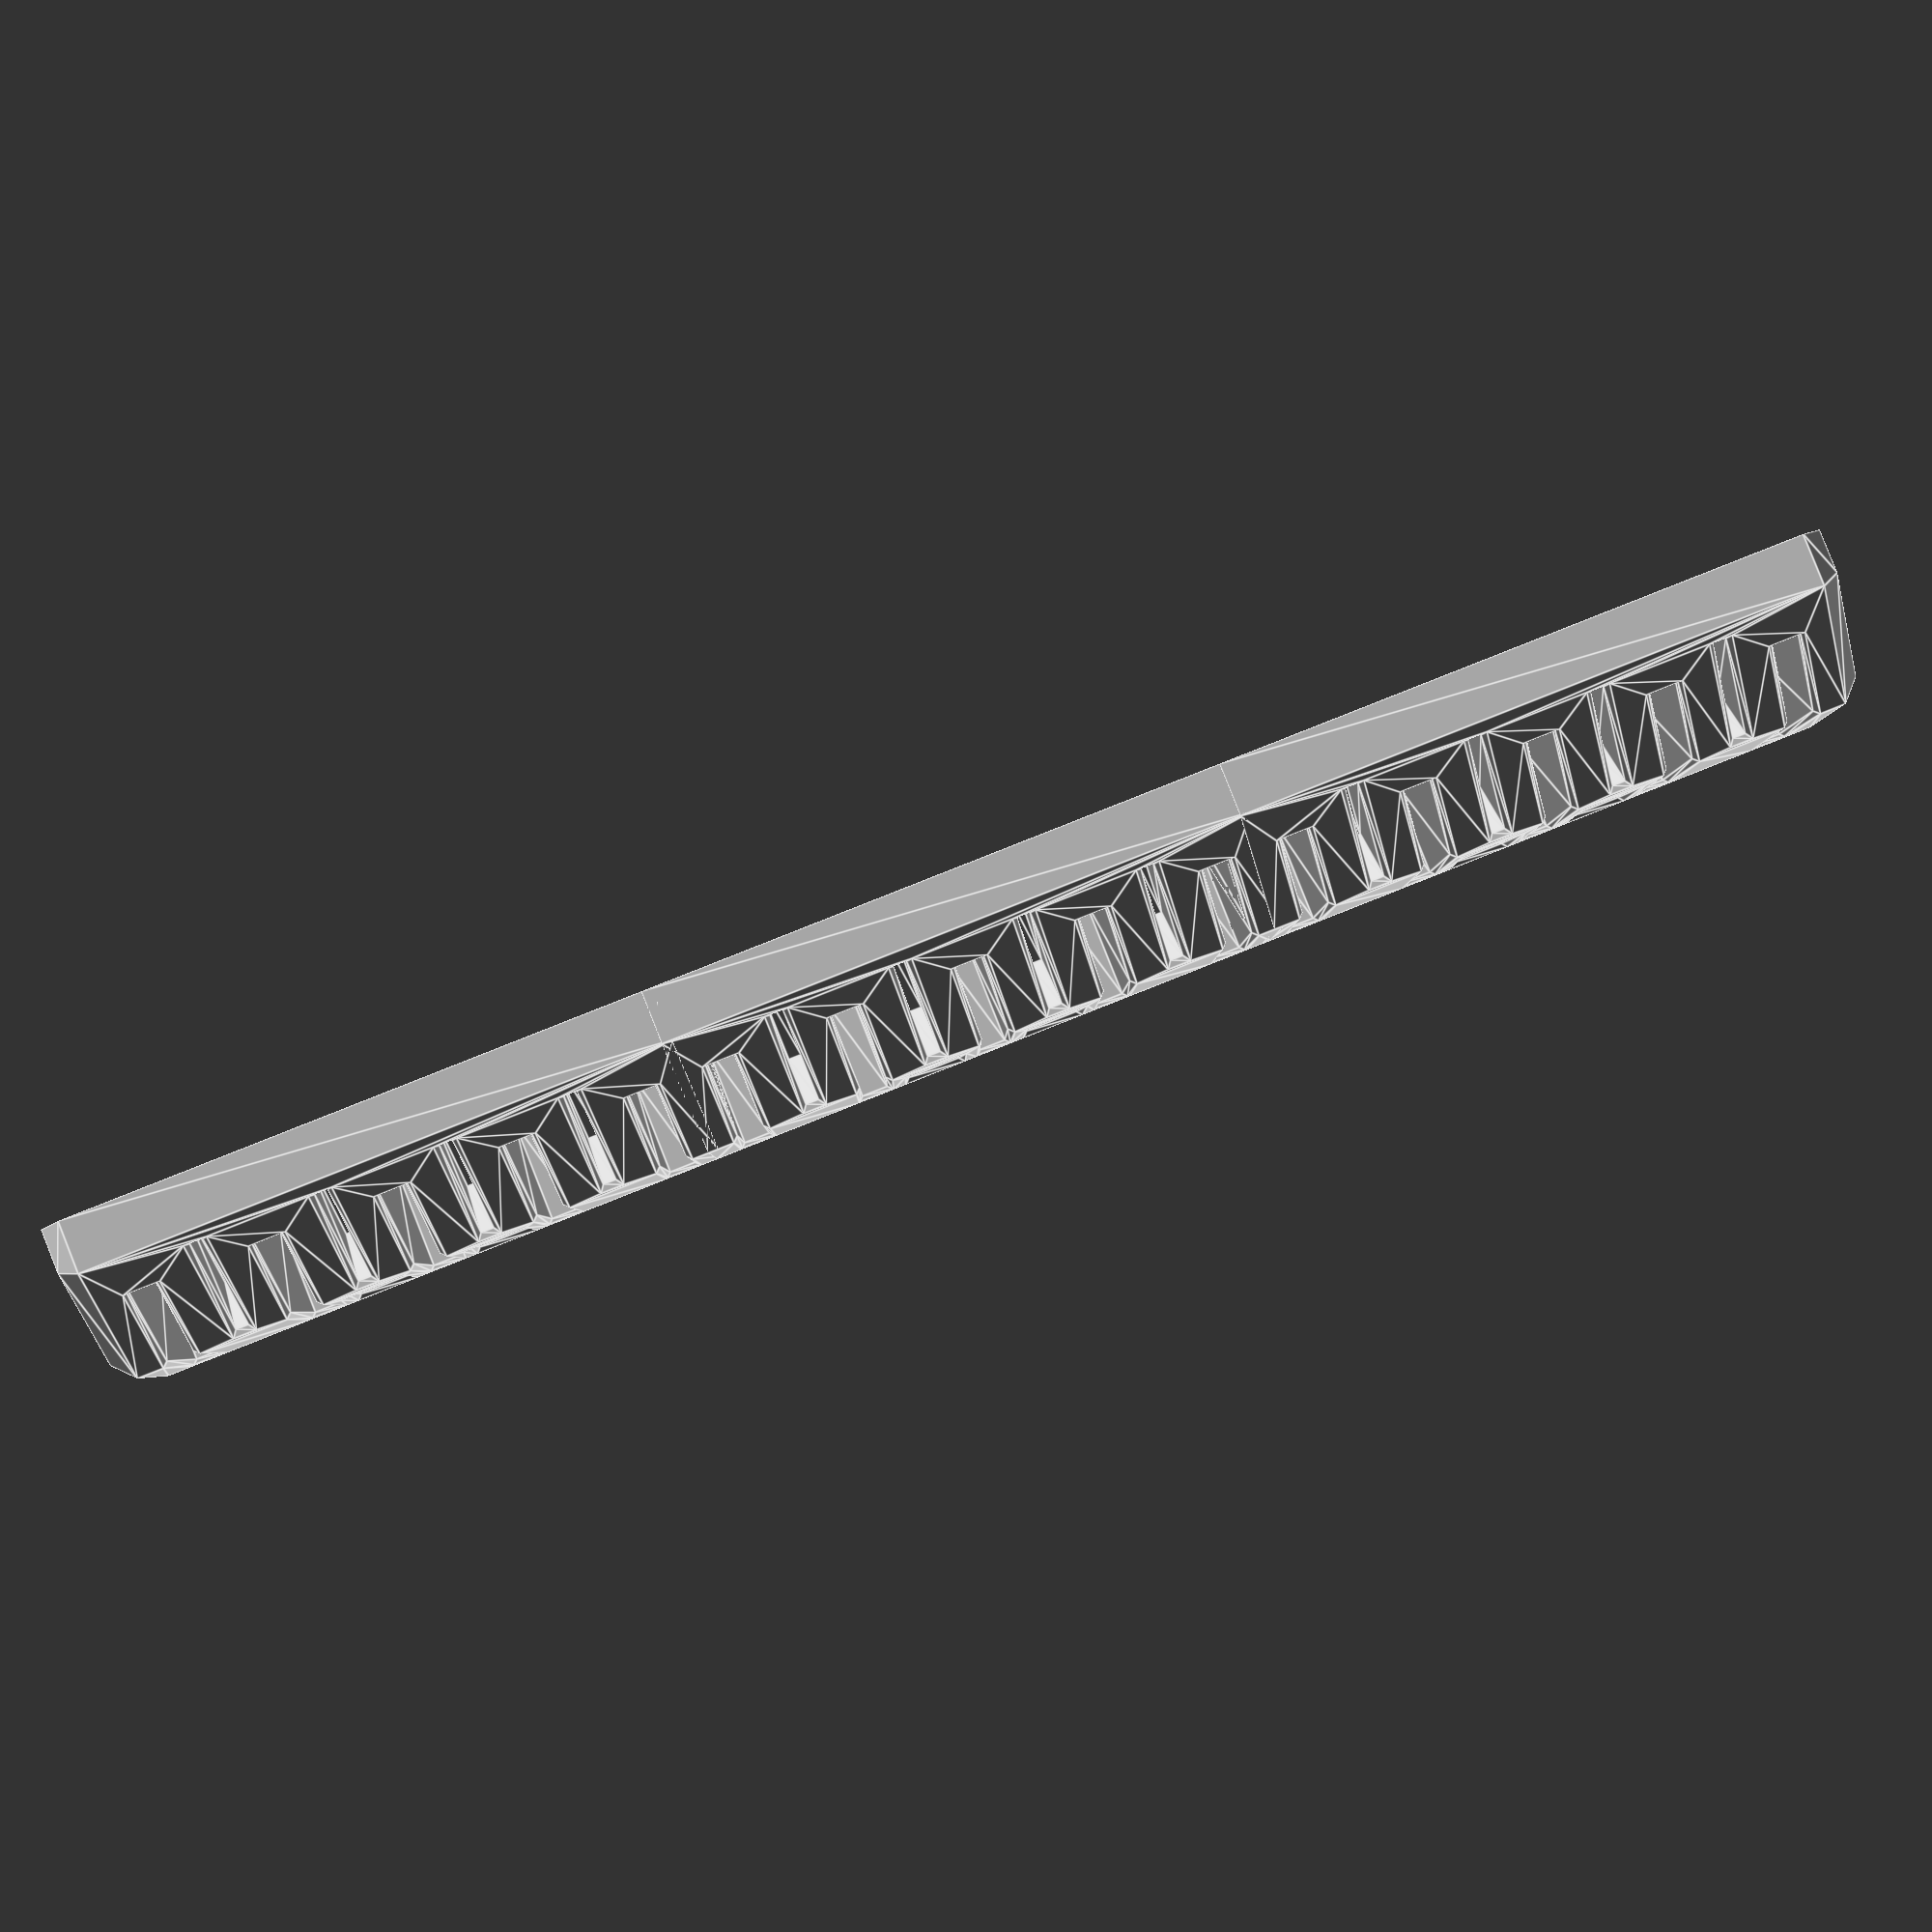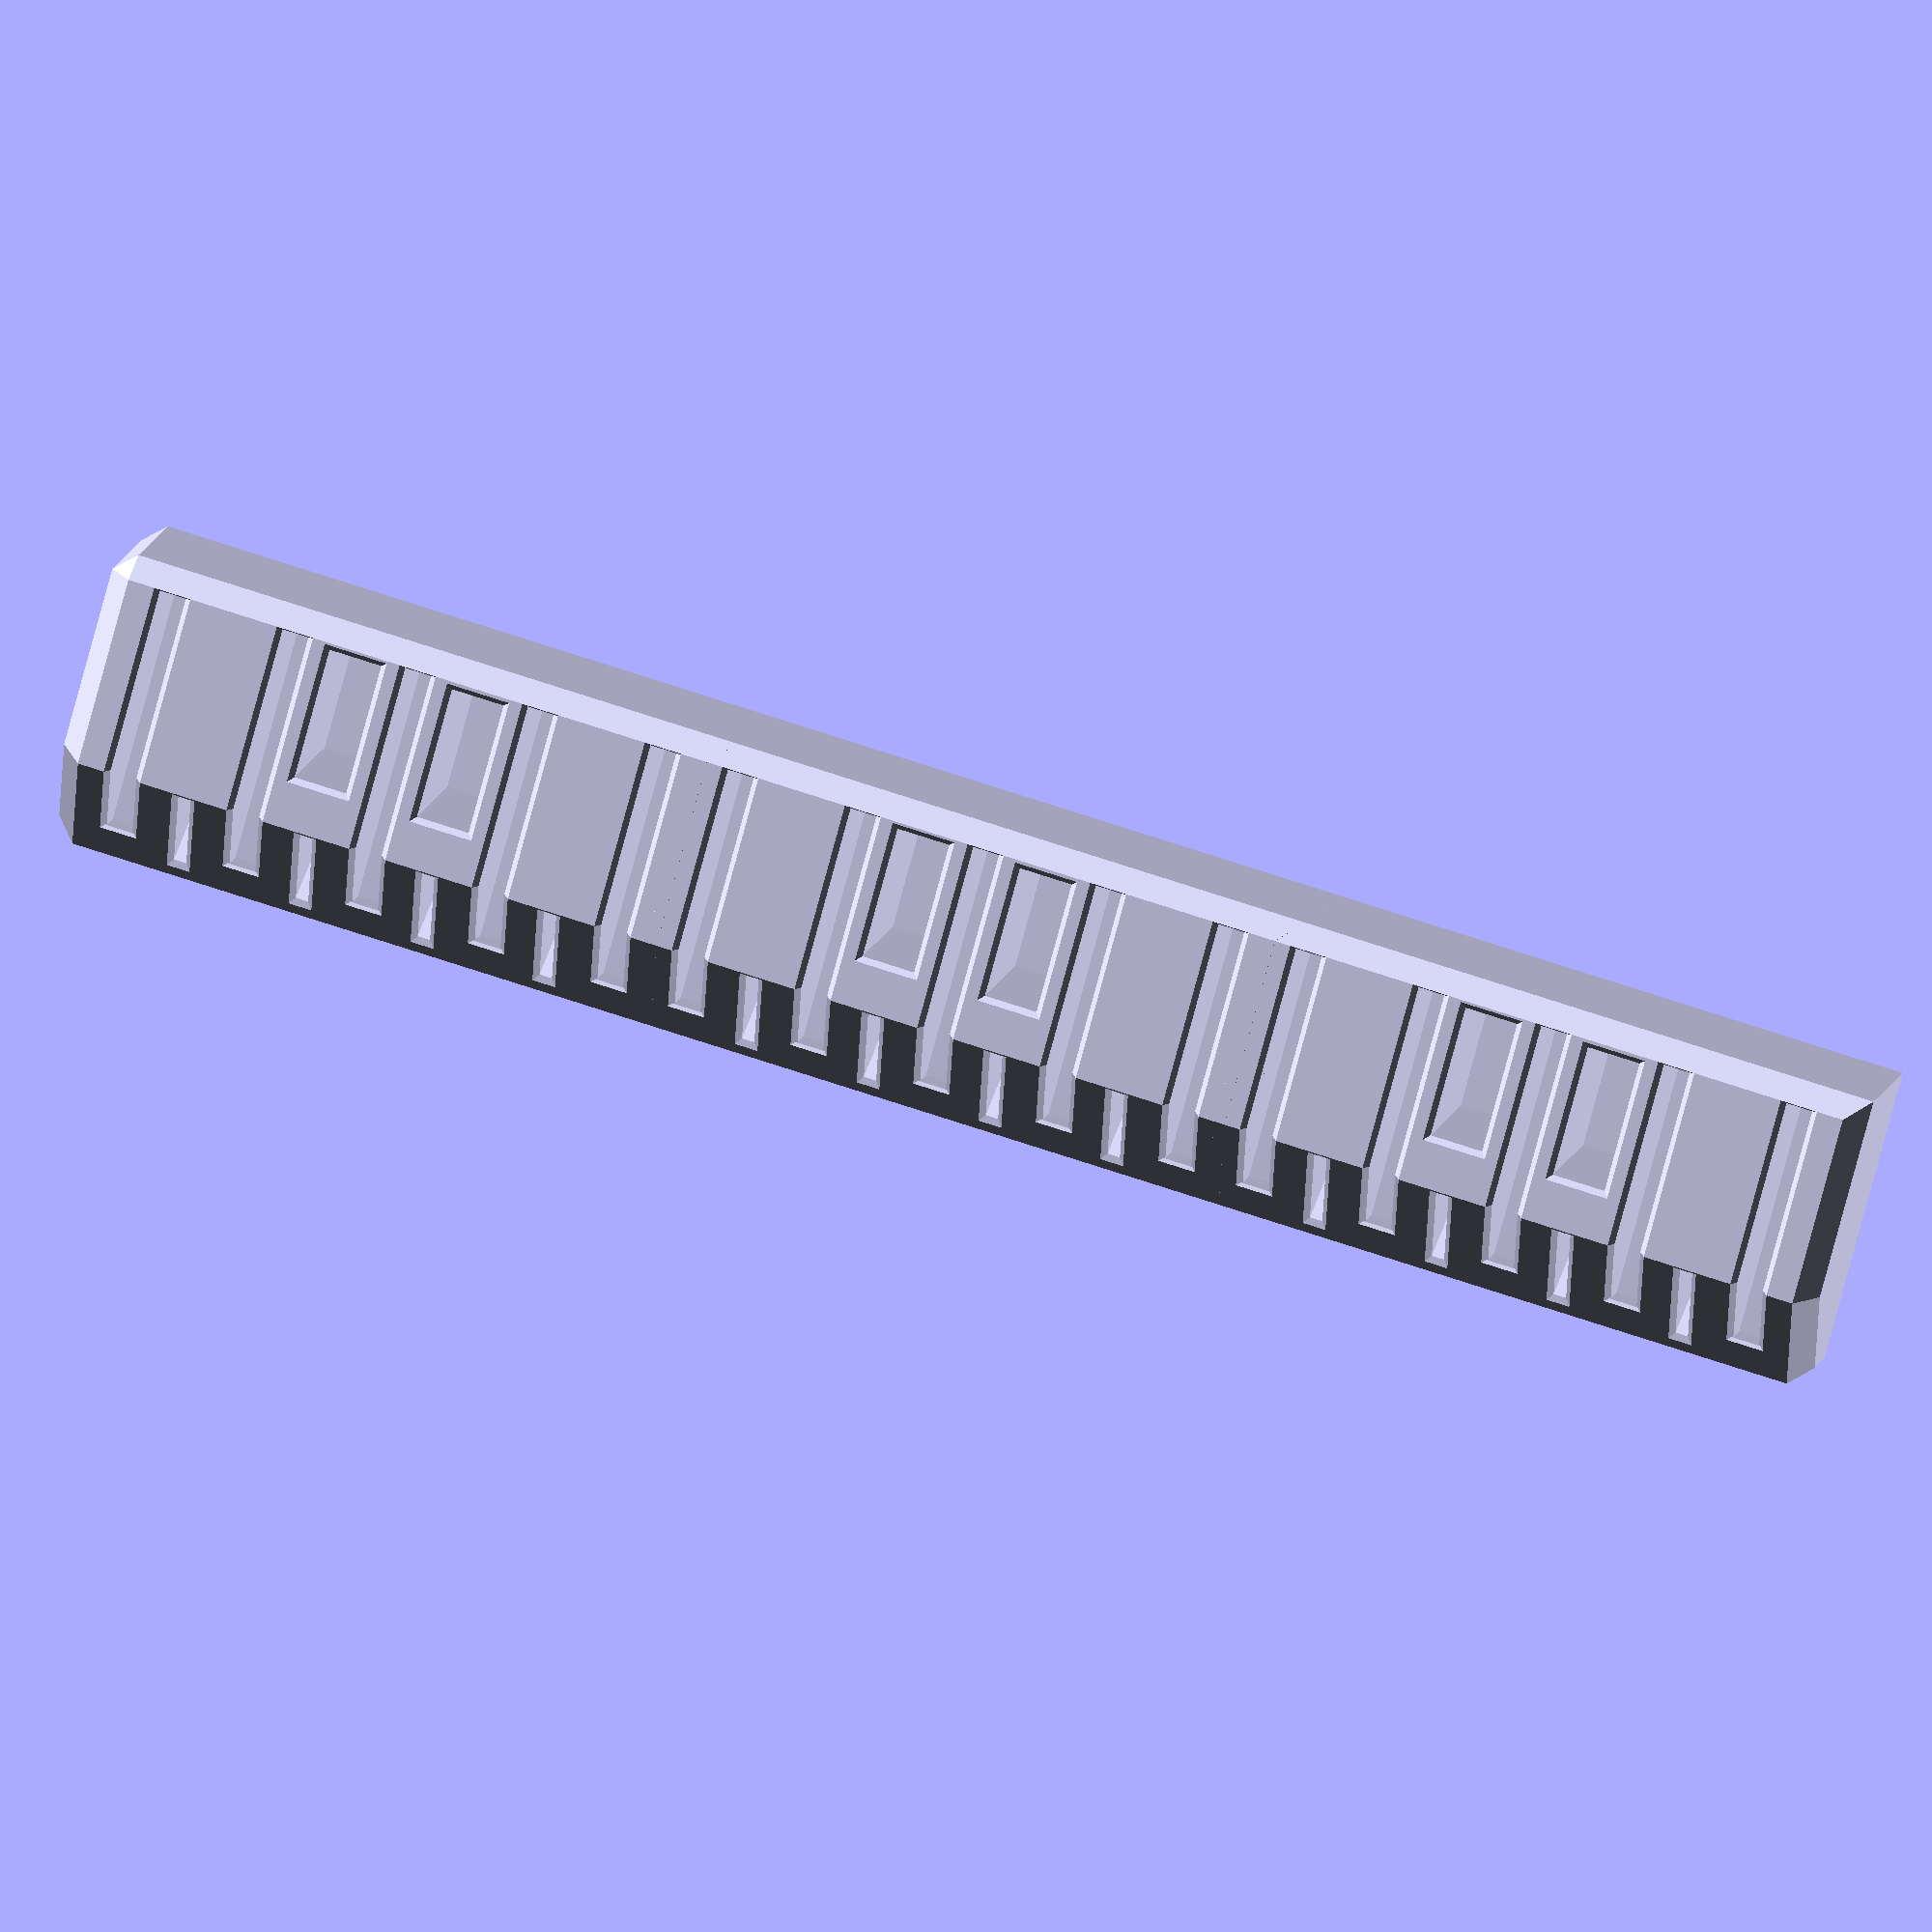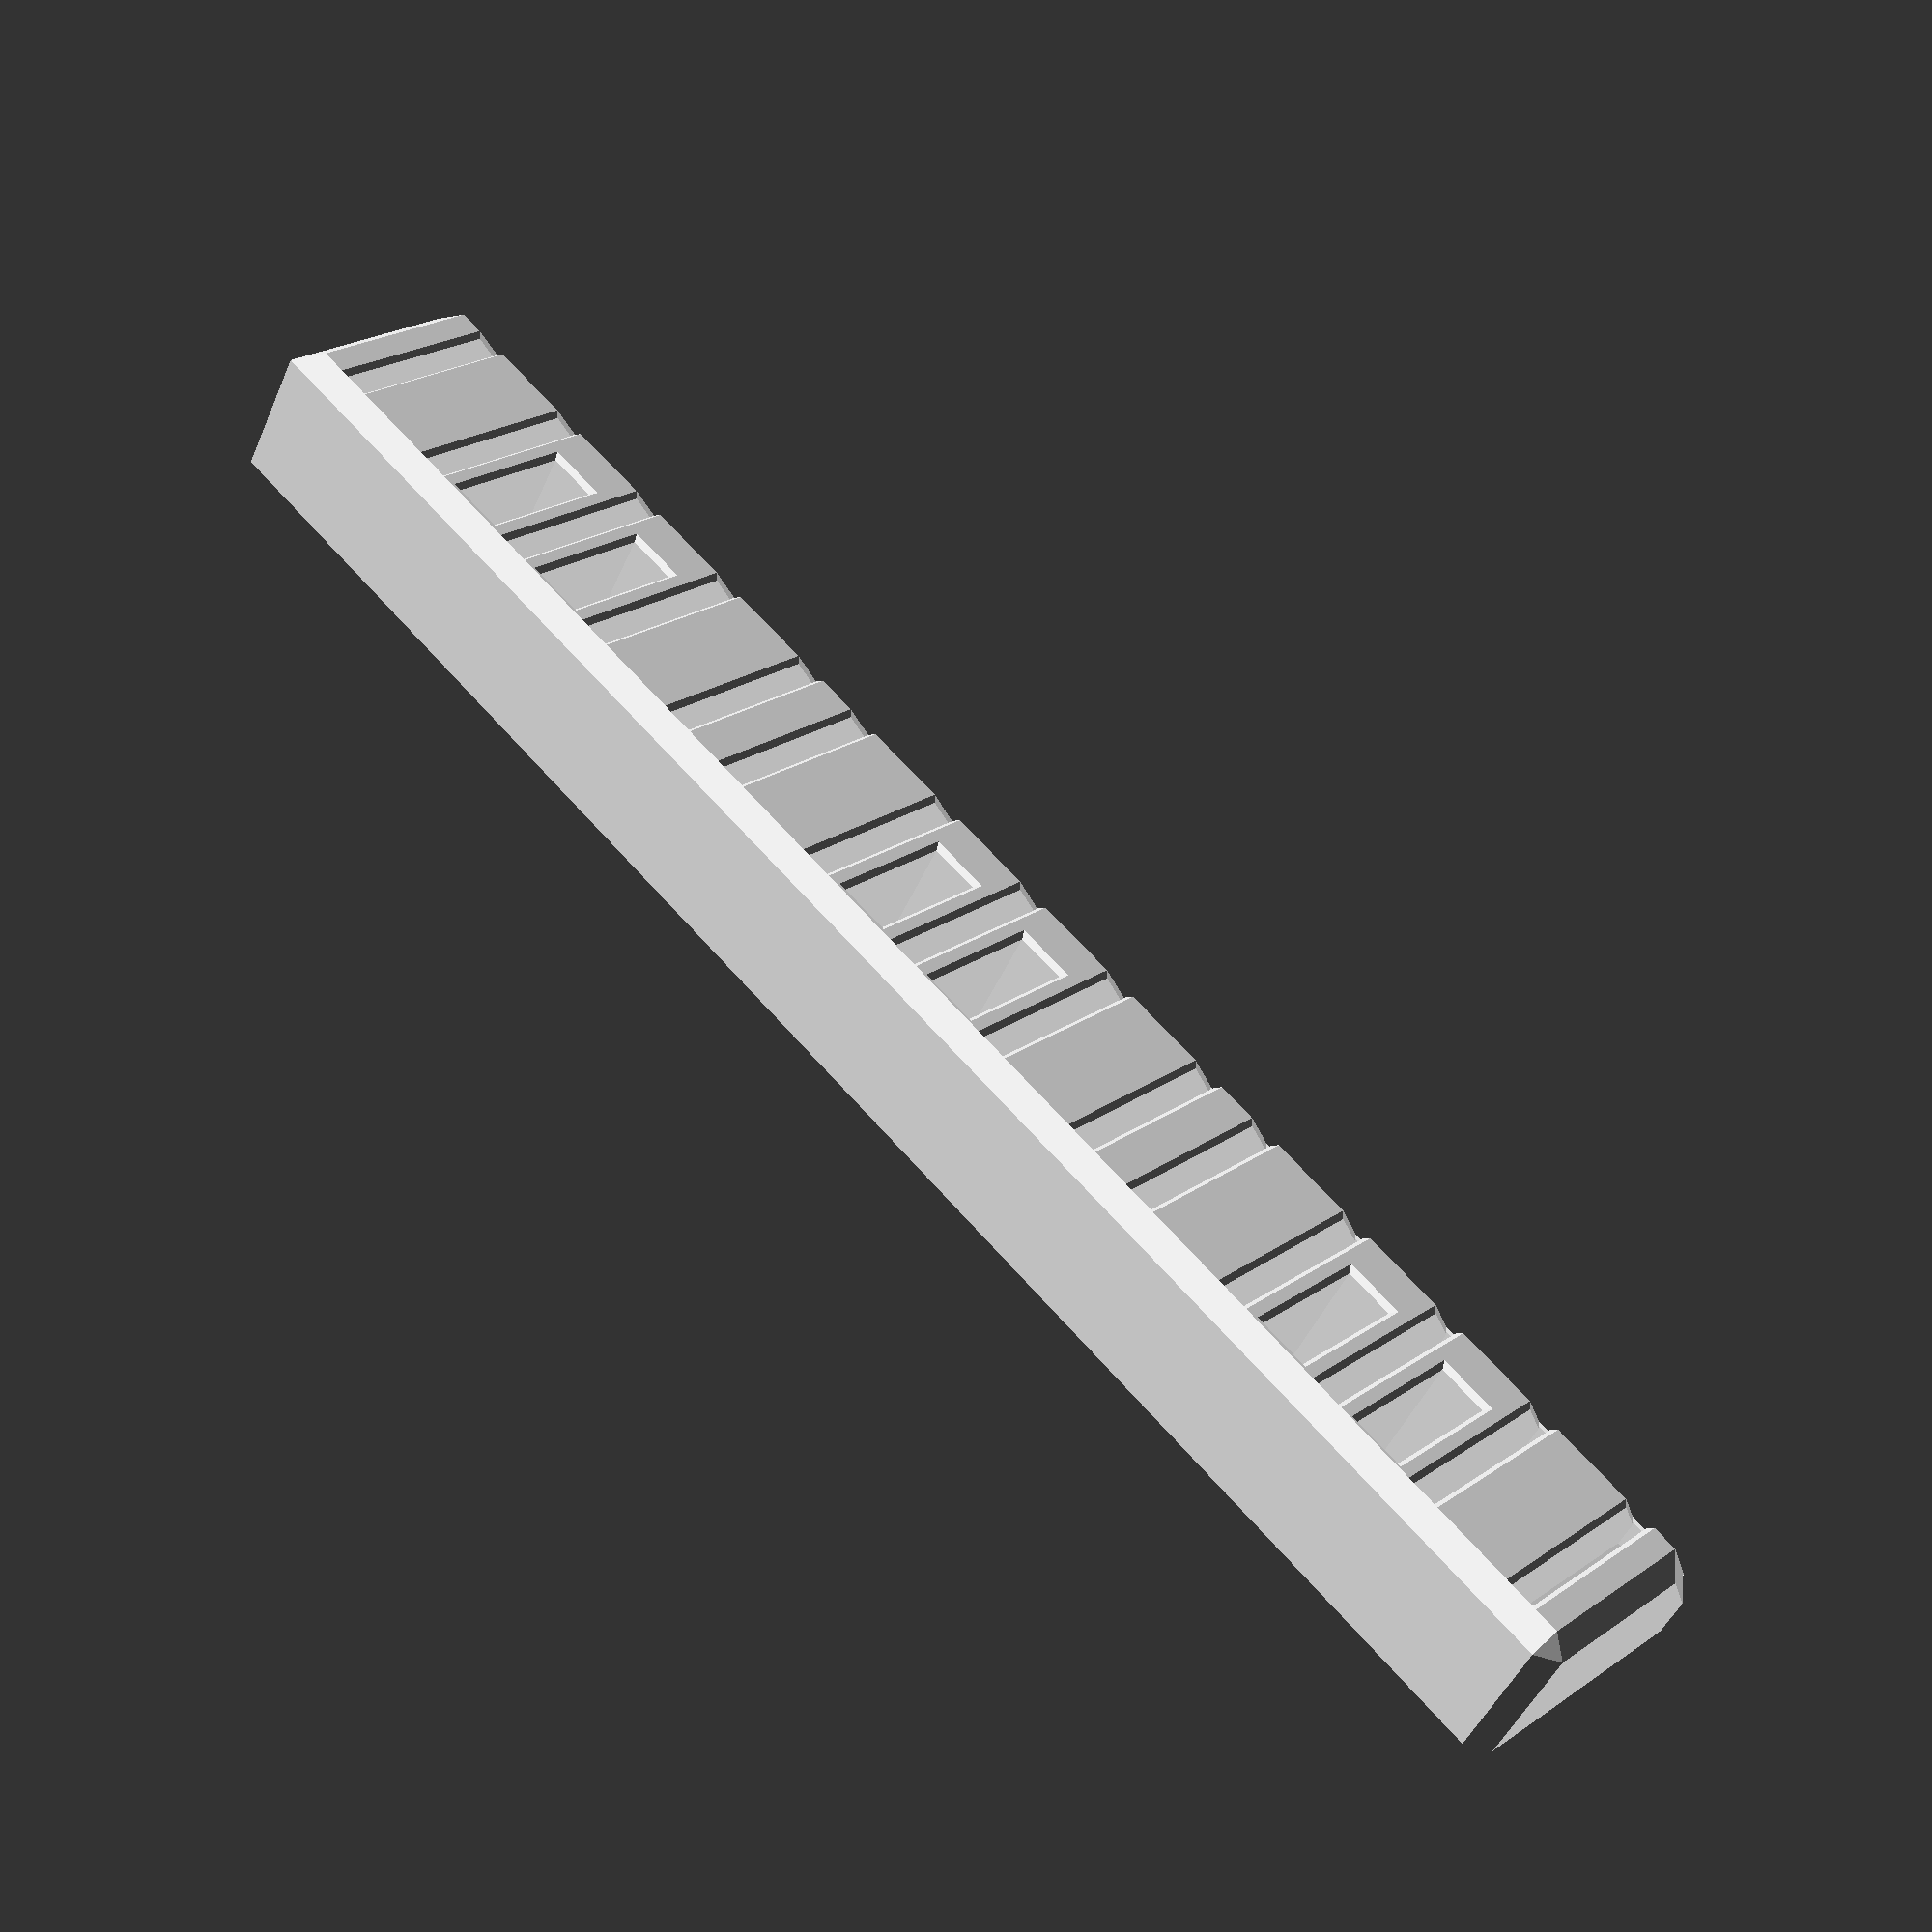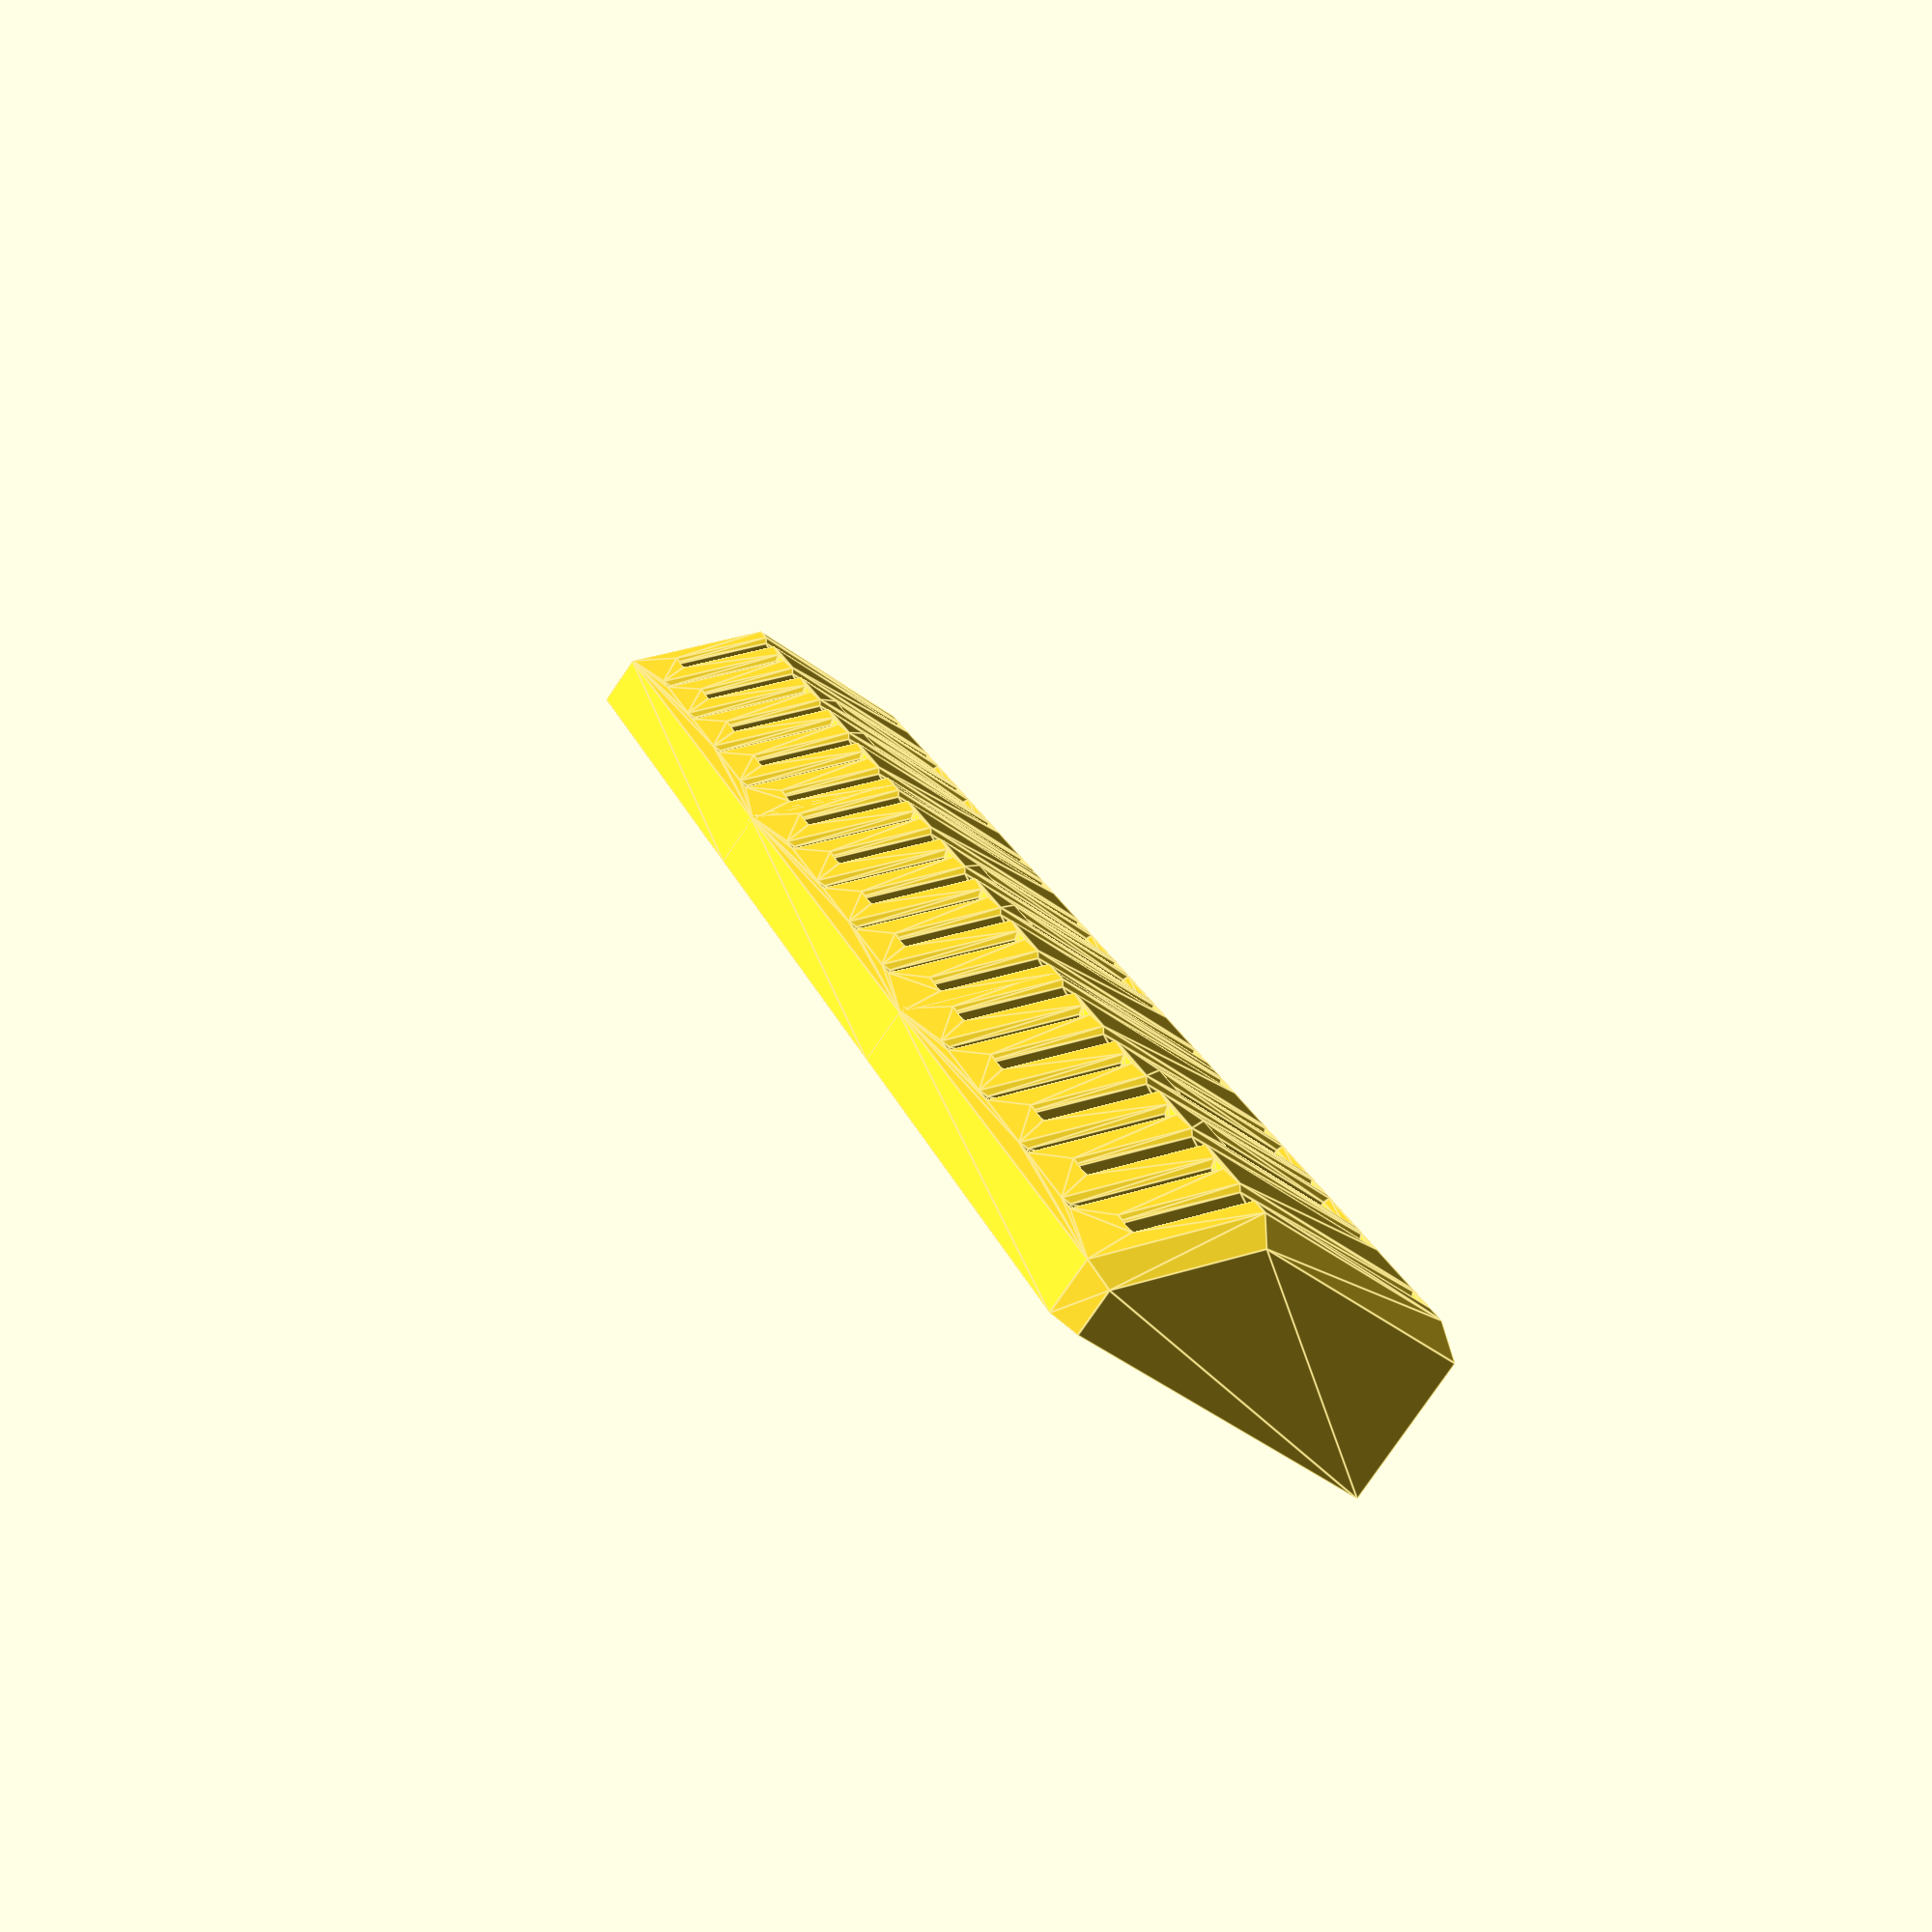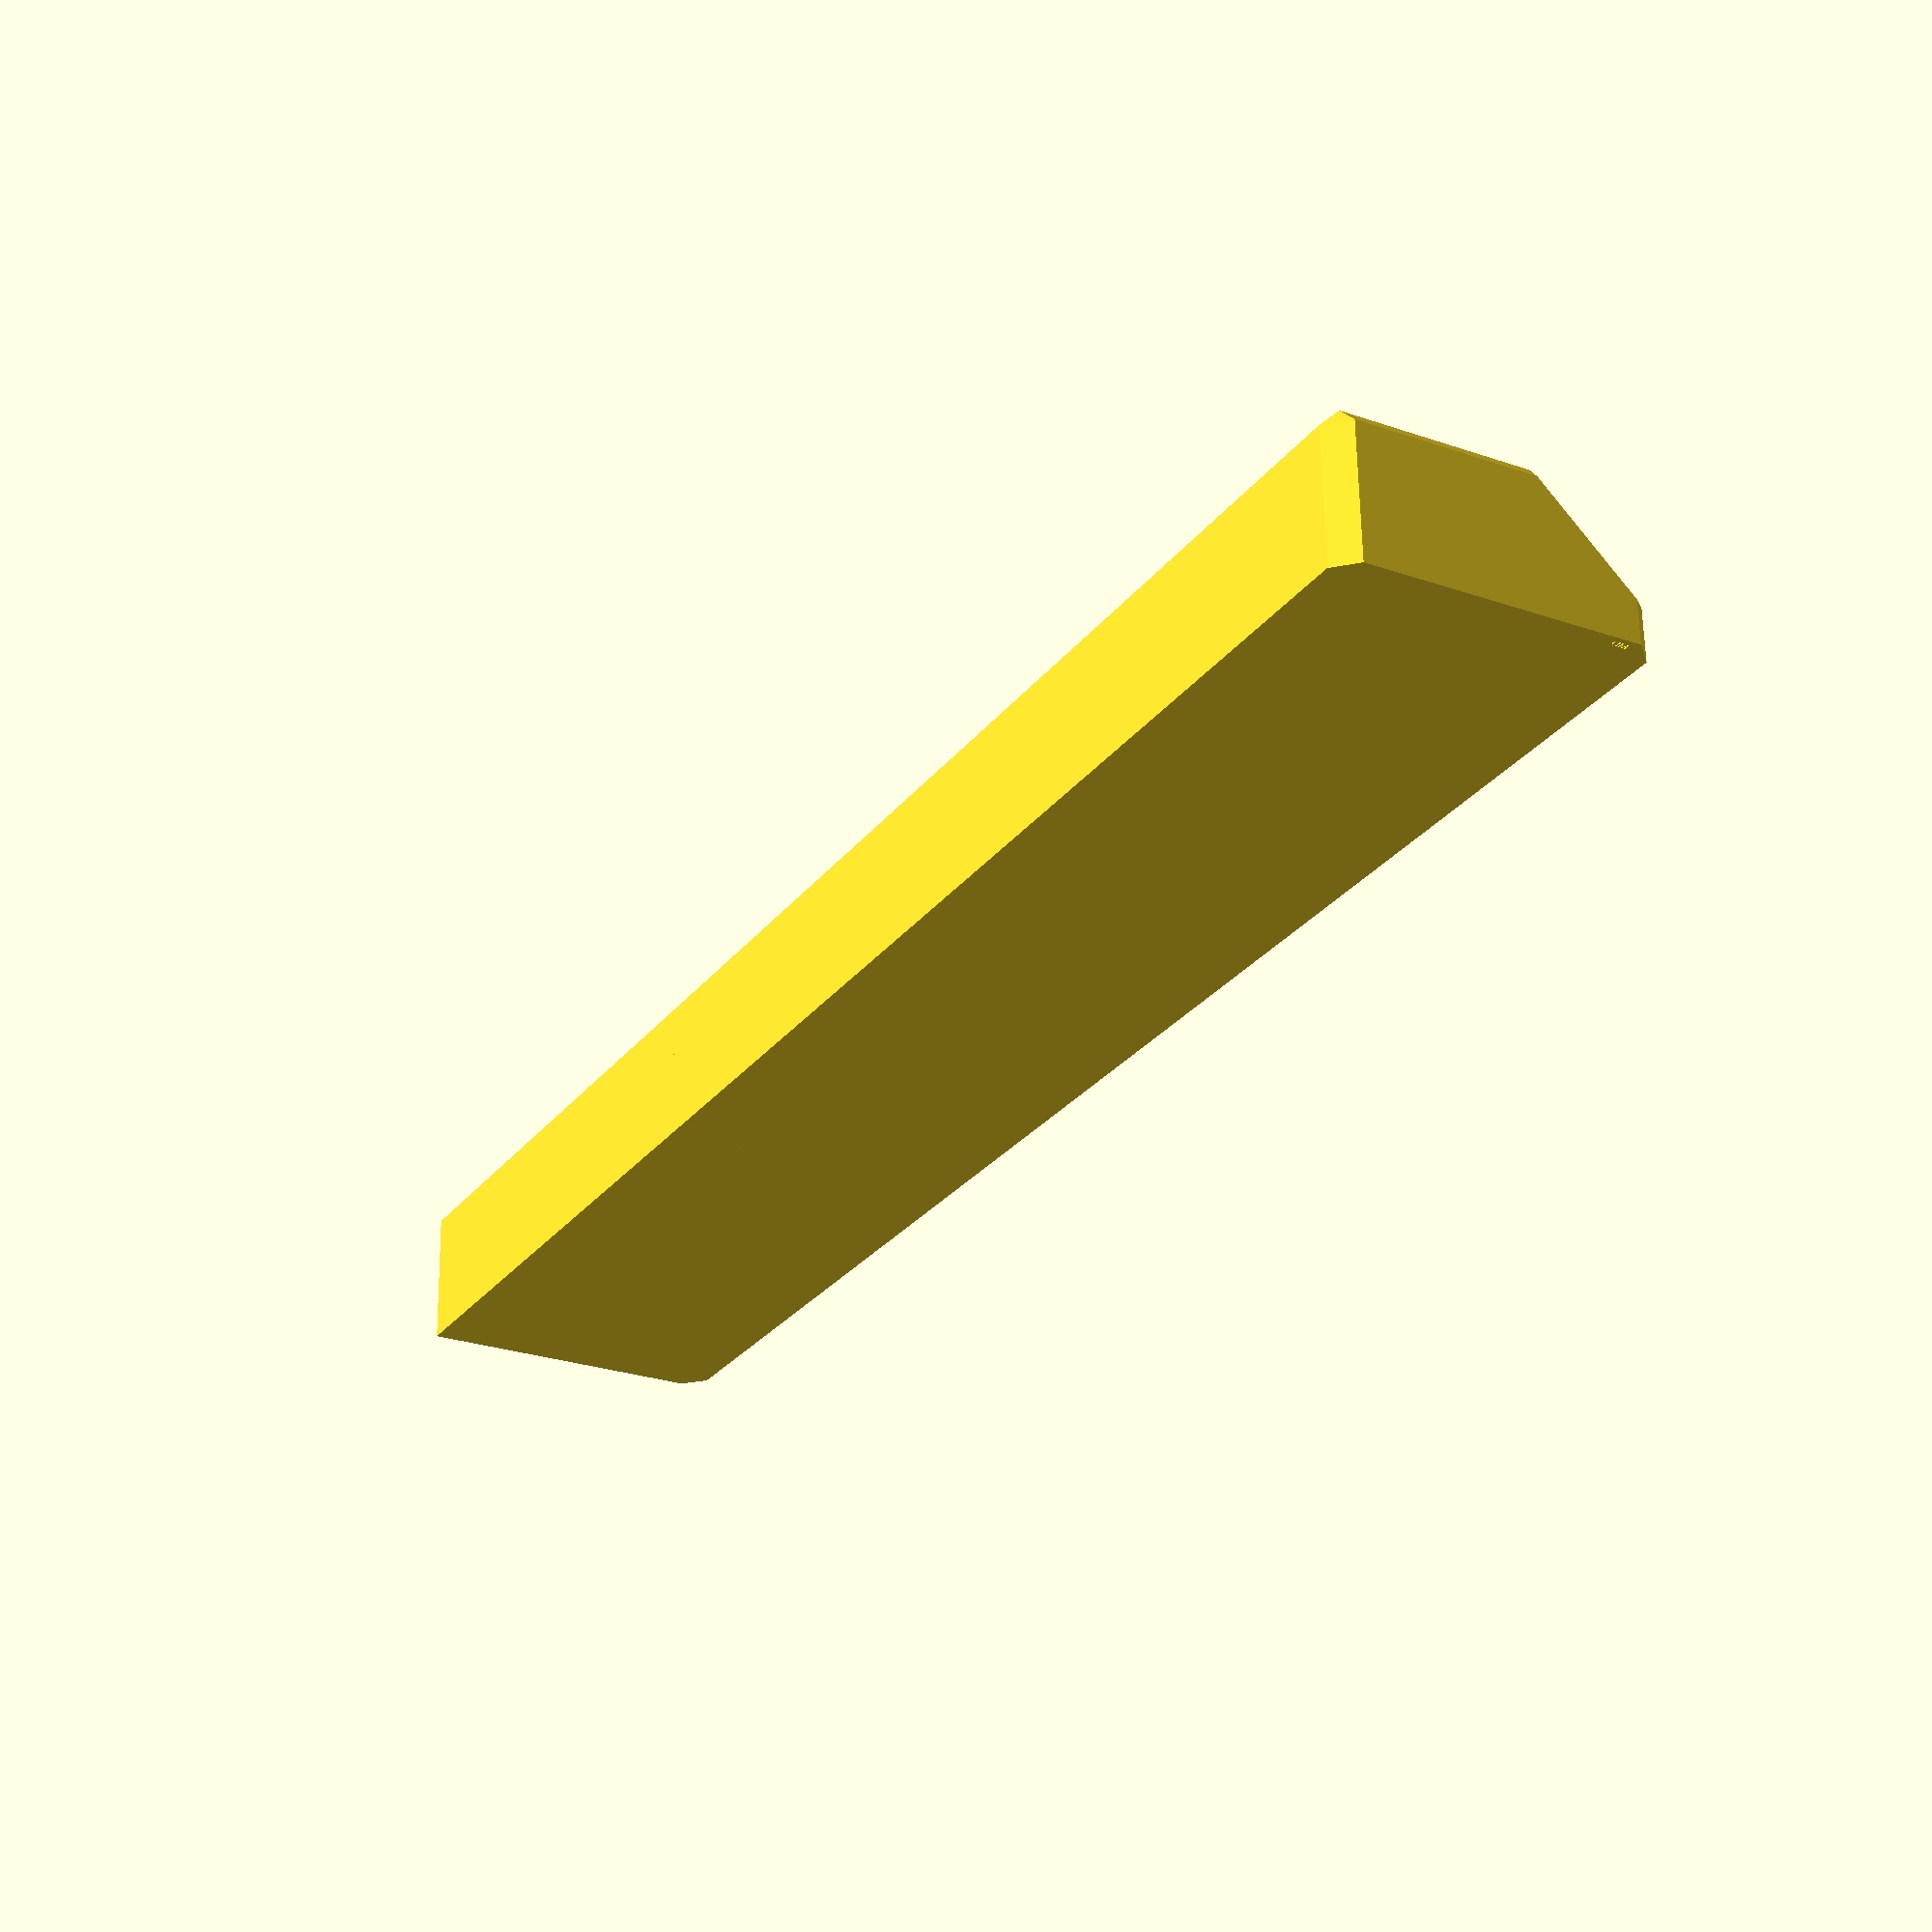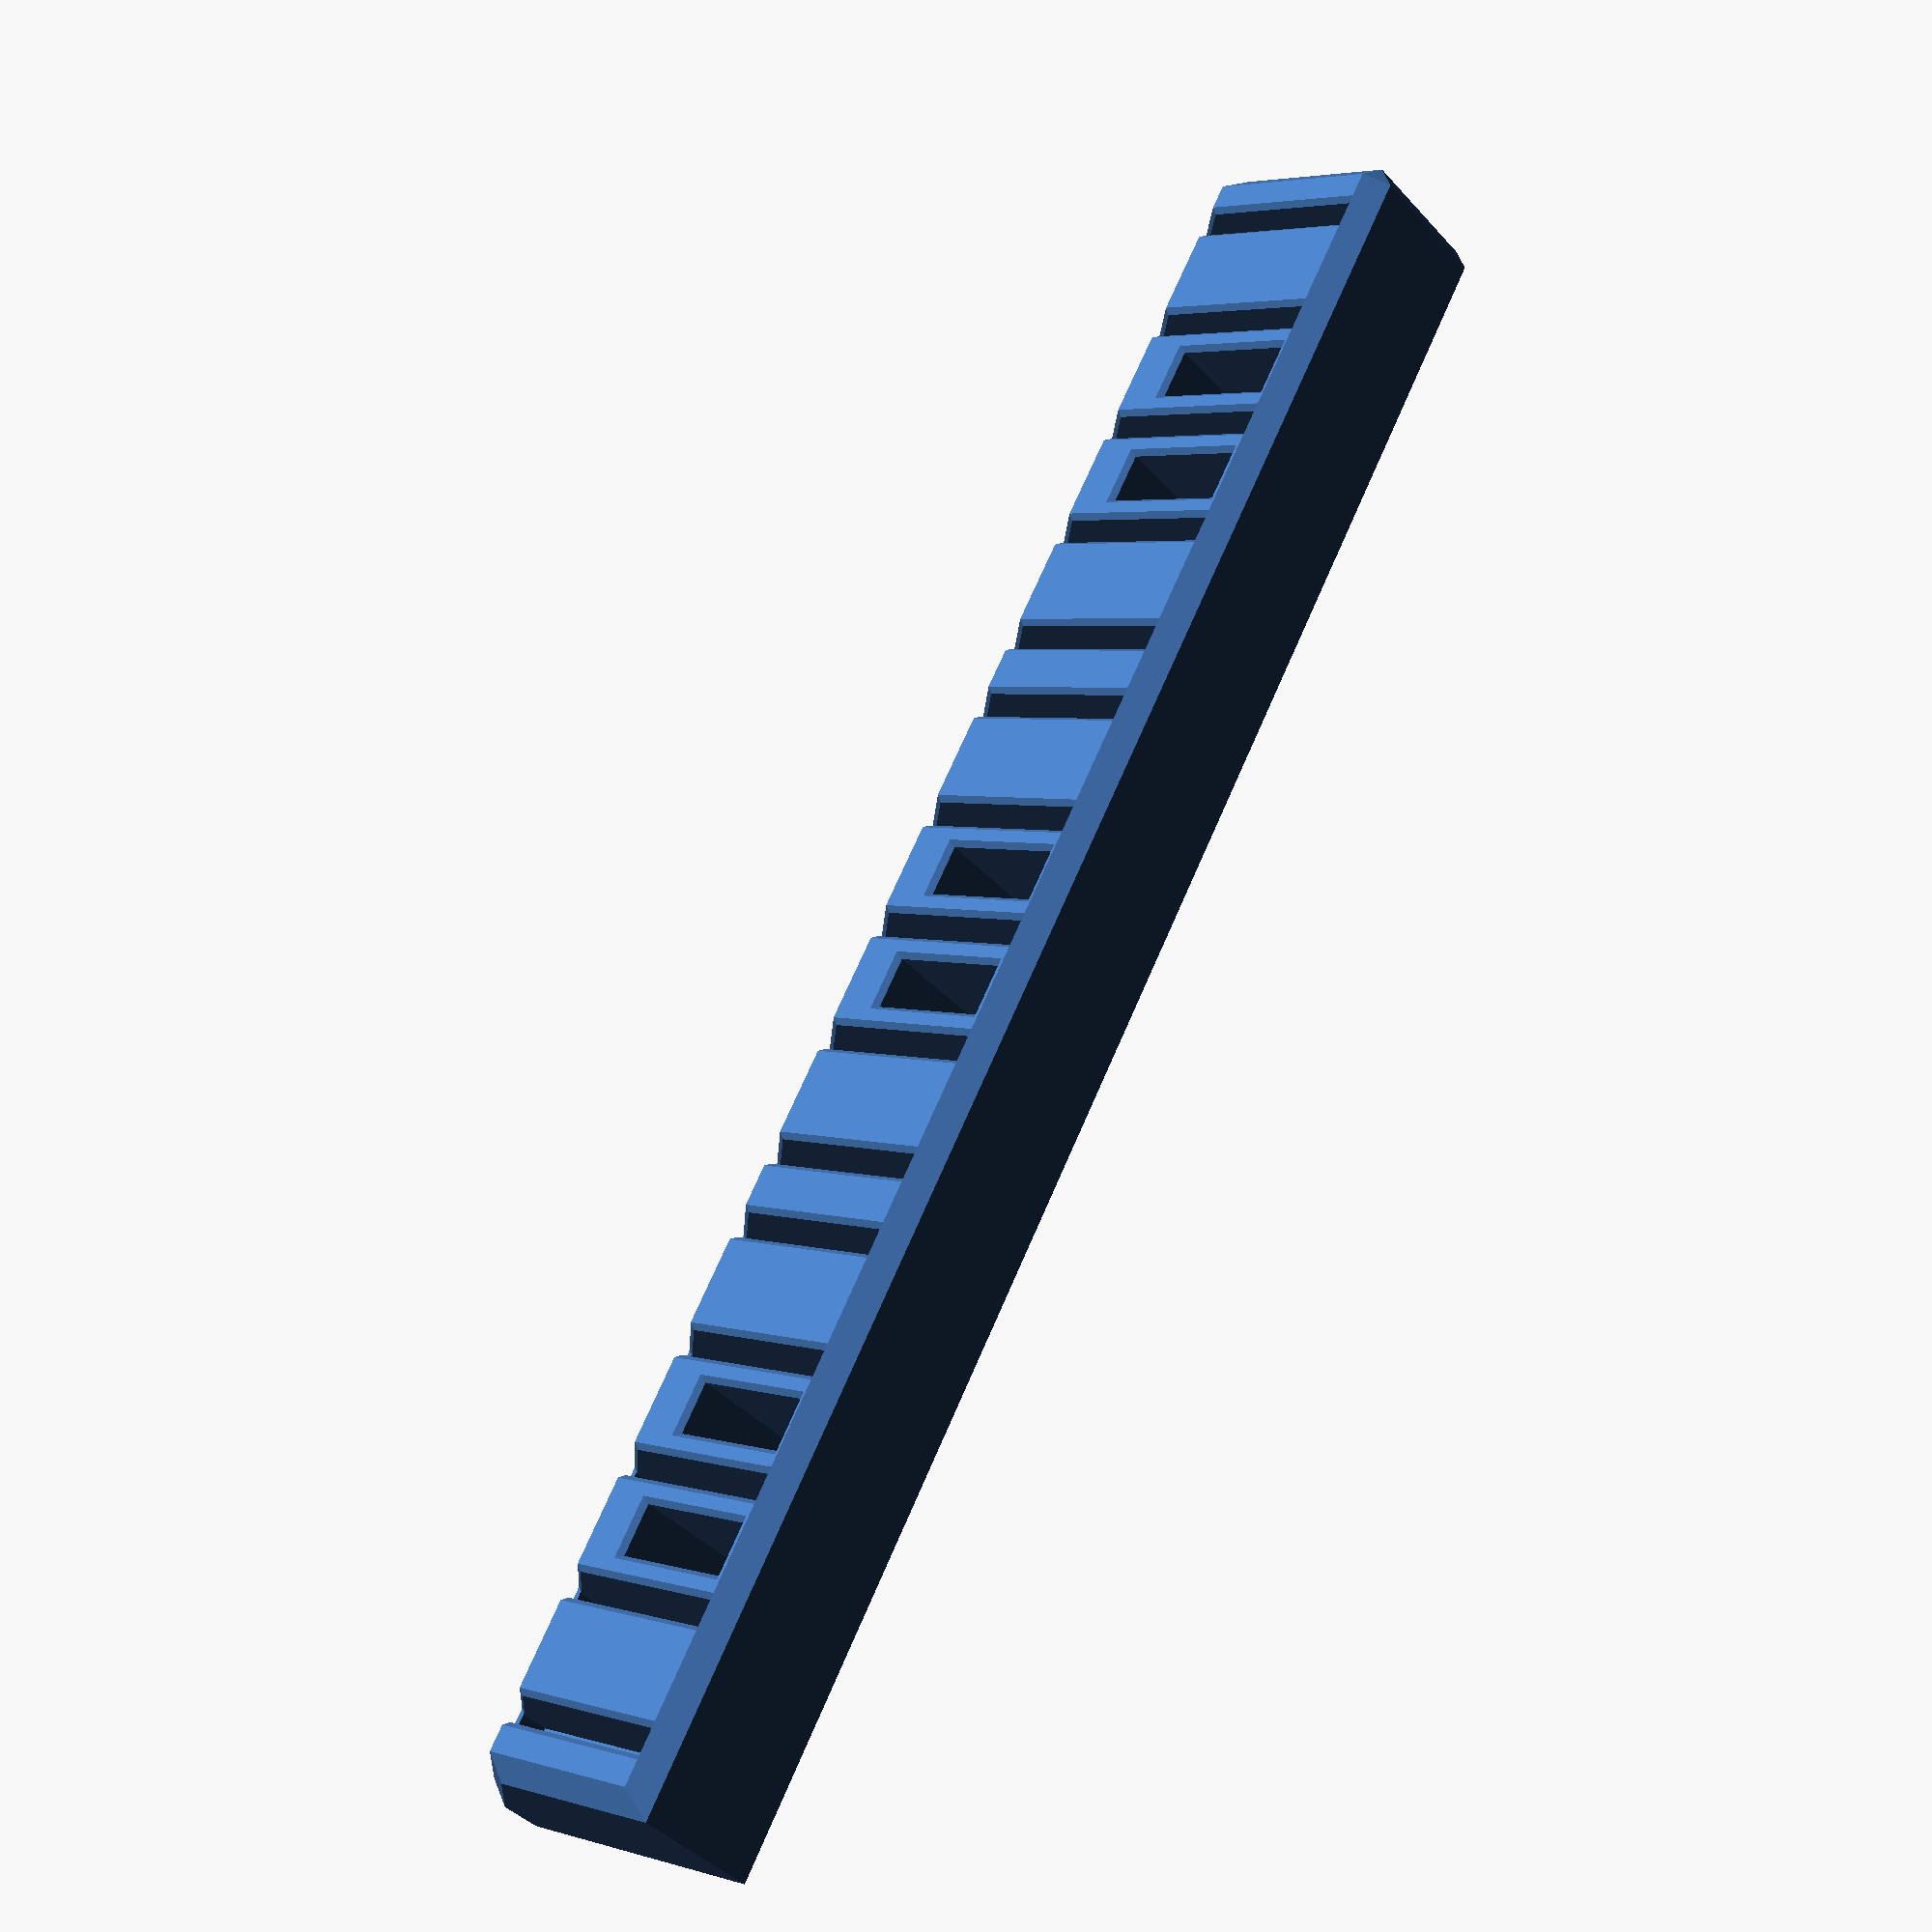
<openscad>

number_of_slots = "5x SD; 4x Micro SD; 2x USB";//[5x SD; 4x Micro SD; 2x USB,10x SD; 8x Micro SD; 4x USB,15x SD; 12x Micro SD; 6x USB]

if (number_of_slots == "5x SD; 4x Micro SD; 2x USB"){
    USB(1);
}

if (number_of_slots == "10x SD; 8x Micro SD; 4x USB"){
    USB(1);
    translate([0,0,55])USB(1);
}
else{
    USB(1);
    translate([0,0,55])USB(1);
    translate([0,0,55*2])USB(1);
}  

module USB(scale) {polyhedron(
 points=[[26.66179847717285,0,58.77976608276367],[26.66179847717285,0,59.38914108276367],[26.66179847717285,0.20000000298023224,58.77976608276367],[26.66179847717285,0.20000000298023224,58.77976608276367],[26.66179847717285,0,59.38914108276367],[26.66179847717285,0.20000000298023224,59.38914108276367],[26.66179847717285,0,59.38914108276367],[26.86882972717285,0,58.77976608276367],[26.66179847717285,0.20000000298023224,59.38914108276367],[26.66179847717285,0.20000000298023224,59.38914108276367],[26.86882972717285,0,58.77976608276367],[26.86882972717285,0.20000000298023224,58.77976608276367],[26.86882972717285,0,58.77976608276367],[26.95427894592285,0,58.77976608276367],[26.86882972717285,0.20000000298023224,58.77976608276367],[26.86882972717285,0.20000000298023224,58.77976608276367],[26.95427894592285,0,58.77976608276367],[26.95427894592285,0.20000000298023224,58.77976608276367],[26.95427894592285,0,58.77976608276367],[27.16228675842285,0,59.37888717651367],[26.95427894592285,0.20000000298023224,58.77976608276367],[26.95427894592285,0.20000000298023224,58.77976608276367],[27.16228675842285,0,59.37888717651367],[27.16228675842285,0.20000000298023224,59.37888717651367],[27.16228675842285,0,59.37888717651367],[27.16228675842285,0,58.77976608276367],[27.16228675842285,0.20000000298023224,59.37888717651367],[27.16228675842285,0.20000000298023224,59.37888717651367],[27.16228675842285,0,58.77976608276367],[27.16228675842285,0.20000000298023224,58.77976608276367],[27.16228675842285,0,58.77976608276367],[27.25359535217285,0,58.77976608276367],[27.16228675842285,0.20000000298023224,58.77976608276367],[27.16228675842285,0.20000000298023224,58.77976608276367],[27.25359535217285,0,58.77976608276367],[27.25359535217285,0.20000000298023224,58.77976608276367],[27.25359535217285,0,58.77976608276367],[27.25359535217285,0,59.49558639526367],[27.25359535217285,0.20000000298023224,58.77976608276367],[27.25359535217285,0.20000000298023224,58.77976608276367],[27.25359535217285,0,59.49558639526367],[27.25359535217285,0.20000000298023224,59.49558639526367],[27.25359535217285,0,59.49558639526367],[27.12615394592285,0,59.49558639526367],[27.25359535217285,0.20000000298023224,59.49558639526367],[27.25359535217285,0.20000000298023224,59.49558639526367],[27.12615394592285,0,59.49558639526367],[27.12615394592285,0.20000000298023224,59.49558639526367],[27.12615394592285,0,59.49558639526367],[26.95476722717285,0,58.99753952026367],[27.12615394592285,0.20000000298023224,59.49558639526367],[27.12615394592285,0.20000000298023224,59.49558639526367],[26.95476722717285,0,58.99753952026367],[26.95476722717285,0.20000000298023224,58.99753952026367],[26.95476722717285,0,58.99753952026367],[26.94501495361328,0,58.968929290771484],[26.95476722717285,0.20000000298023224,58.99753952026367],[26.95476722717285,0.20000000298023224,58.99753952026367],[26.94501495361328,0,58.968929290771484],[26.94501495361328,0.20000000298023224,58.968929290771484],[26.94501495361328,0.20000000298023224,58.968929290771484],[26.94501495361328,0,58.968929290771484],[26.93537712097168,0,58.94028091430664],[26.94501495361328,0.20000000298023224,58.968929290771484],[26.93537712097168,0,58.94028091430664],[26.93537712097168,0.20000000298023224,58.94028091430664],[26.93537712097168,0.20000000298023224,58.94028091430664],[26.93537712097168,0,58.94028091430664],[26.92595100402832,0,58.911563873291016],[26.93537712097168,0.20000000298023224,58.94028091430664],[26.92595100402832,0,58.911563873291016],[26.92595100402832,0.20000000298023224,58.911563873291016],[26.92595100402832,0.20000000298023224,58.911563873291016],[26.92595100402832,0,58.911563873291016],[26.91668128967285,0,58.88279342651367],[26.92595100402832,0.20000000298023224,58.911563873291016],[26.91668128967285,0,58.88279342651367],[26.91668128967285,0.20000000298023224,58.88279342651367],[26.91668128967285,0,58.88279342651367],[26.908336639404297,0,58.90934753417969],[26.91668128967285,0.20000000298023224,58.88279342651367],[26.91668128967285,0.20000000298023224,58.88279342651367],[26.908336639404297,0,58.90934753417969],[26.908336639404297,0.20000000298023224,58.90934753417969],[26.908336639404297,0.20000000298023224,58.90934753417969],[26.908336639404297,0,58.90934753417969],[26.899866104125977,0,58.93585968017578],[26.908336639404297,0.20000000298023224,58.90934753417969],[26.899866104125977,0,58.93585968017578],[26.899866104125977,0.20000000298023224,58.93585968017578],[26.899866104125977,0.20000000298023224,58.93585968017578],[26.899866104125977,0,58.93585968017578],[26.89122772216797,0,58.962318420410156],[26.899866104125977,0.20000000298023224,58.93585968017578],[26.89122772216797,0,58.962318420410156],[26.89122772216797,0.20000000298023224,58.962318420410156],[26.89122772216797,0.20000000298023224,58.962318420410156],[26.89122772216797,0,58.962318420410156],[26.88250160217285,0,58.98875045776367],[26.89122772216797,0.20000000298023224,58.962318420410156],[26.88250160217285,0,58.98875045776367],[26.88250160217285,0.20000000298023224,58.98875045776367],[26.88250160217285,0,58.98875045776367],[26.71306800842285,0,59.49558639526367],[26.88250160217285,0.20000000298023224,58.98875045776367],[26.88250160217285,0.20000000298023224,58.98875045776367],[26.71306800842285,0,59.49558639526367],[26.71306800842285,0.20000000298023224,59.49558639526367],[26.71306800842285,0,59.49558639526367],[26.57048988342285,0,59.49558639526367],[26.71306800842285,0.20000000298023224,59.49558639526367],[26.71306800842285,0.20000000298023224,59.49558639526367],[26.57048988342285,0,59.49558639526367],[26.57048988342285,0.20000000298023224,59.49558639526367],[26.57048988342285,0,59.49558639526367],[26.57048988342285,0,58.77976608276367],[26.57048988342285,0.20000000298023224,59.49558639526367],[26.57048988342285,0.20000000298023224,59.49558639526367],[26.57048988342285,0,58.77976608276367],[26.57048988342285,0.20000000298023224,58.77976608276367],[26.57048988342285,0,58.77976608276367],[26.66179847717285,0,58.77976608276367],[26.57048988342285,0.20000000298023224,58.77976608276367],[26.57048988342285,0.20000000298023224,58.77976608276367],[26.66179847717285,0,58.77976608276367],[26.66179847717285,0.20000000298023224,58.77976608276367],[26.66179847717285,0.20000000298023224,58.77976608276367],[26.66179847717285,0.20000000298023224,59.38914108276367],[26.57048988342285,0.20000000298023224,58.77976608276367],[26.57048988342285,0.20000000298023224,58.77976608276367],[26.66179847717285,0.20000000298023224,59.38914108276367],[26.57048988342285,0.20000000298023224,59.49558639526367],[26.57048988342285,0.20000000298023224,59.49558639526367],[26.66179847717285,0.20000000298023224,59.38914108276367],[26.71306800842285,0.20000000298023224,59.49558639526367],[26.71306800842285,0.20000000298023224,59.49558639526367],[26.66179847717285,0.20000000298023224,59.38914108276367],[26.88250160217285,0.20000000298023224,58.98875045776367],[26.88250160217285,0.20000000298023224,58.98875045776367],[26.66179847717285,0.20000000298023224,59.38914108276367],[26.86882972717285,0.20000000298023224,58.77976608276367],[26.88250160217285,0.20000000298023224,58.98875045776367],[26.86882972717285,0.20000000298023224,58.77976608276367],[26.89122772216797,0.20000000298023224,58.962318420410156],[26.89122772216797,0.20000000298023224,58.962318420410156],[26.86882972717285,0.20000000298023224,58.77976608276367],[26.899866104125977,0.20000000298023224,58.93585968017578],[26.899866104125977,0.20000000298023224,58.93585968017578],[26.86882972717285,0.20000000298023224,58.77976608276367],[26.908336639404297,0.20000000298023224,58.90934753417969],[26.908336639404297,0.20000000298023224,58.90934753417969],[26.86882972717285,0.20000000298023224,58.77976608276367],[26.91668128967285,0.20000000298023224,58.88279342651367],[26.91668128967285,0.20000000298023224,58.88279342651367],[26.86882972717285,0.20000000298023224,58.77976608276367],[26.95427894592285,0.20000000298023224,58.77976608276367],[26.91668128967285,0.20000000298023224,58.88279342651367],[26.95427894592285,0.20000000298023224,58.77976608276367],[26.92595100402832,0.20000000298023224,58.911563873291016],[26.92595100402832,0.20000000298023224,58.911563873291016],[26.95427894592285,0.20000000298023224,58.77976608276367],[26.93537712097168,0.20000000298023224,58.94028091430664],[26.93537712097168,0.20000000298023224,58.94028091430664],[26.95427894592285,0.20000000298023224,58.77976608276367],[26.94501495361328,0.20000000298023224,58.968929290771484],[26.94501495361328,0.20000000298023224,58.968929290771484],[26.95427894592285,0.20000000298023224,58.77976608276367],[26.95476722717285,0.20000000298023224,58.99753952026367],[26.95476722717285,0.20000000298023224,58.99753952026367],[26.95427894592285,0.20000000298023224,58.77976608276367],[27.16228675842285,0.20000000298023224,59.37888717651367],[26.95476722717285,0.20000000298023224,58.99753952026367],[27.16228675842285,0.20000000298023224,59.37888717651367],[27.12615394592285,0.20000000298023224,59.49558639526367],[27.12615394592285,0.20000000298023224,59.49558639526367],[27.16228675842285,0.20000000298023224,59.37888717651367],[27.25359535217285,0.20000000298023224,59.49558639526367],[27.25359535217285,0.20000000298023224,59.49558639526367],[27.16228675842285,0.20000000298023224,59.37888717651367],[27.25359535217285,0.20000000298023224,58.77976608276367],[27.25359535217285,0.20000000298023224,58.77976608276367],[27.16228675842285,0.20000000298023224,59.37888717651367],[27.16228675842285,0.20000000298023224,58.77976608276367],[26.32097816467285,0,59.08250045776367],[26.320247650146484,0,59.0340576171875],[26.32097816467285,0.20000000298023224,59.08250045776367],[26.32097816467285,0.20000000298023224,59.08250045776367],[26.320247650146484,0,59.0340576171875],[26.320247650146484,0.20000000298023224,59.0340576171875],[26.320247650146484,0.20000000298023224,59.0340576171875],[26.320247650146484,0,59.0340576171875],[26.314491271972656,0,58.98702621459961],[26.320247650146484,0.20000000298023224,59.0340576171875],[26.314491271972656,0,58.98702621459961],[26.314491271972656,0.20000000298023224,58.98702621459961],[26.314491271972656,0.20000000298023224,58.98702621459961],[26.314491271972656,0,58.98702621459961],[26.299169540405273,0,58.94267272949219],[26.314491271972656,0.20000000298023224,58.98702621459961],[26.299169540405273,0,58.94267272949219],[26.299169540405273,0.20000000298023224,58.94267272949219],[26.299169540405273,0.20000000298023224,58.94267272949219],[26.299169540405273,0,58.94267272949219],[26.27654457092285,0,58.90037155151367],[26.299169540405273,0.20000000298023224,58.94267272949219],[26.27654457092285,0,58.90037155151367],[26.27654457092285,0.20000000298023224,58.90037155151367],[26.27654457092285,0,58.90037155151367],[26.24308204650879,0,58.877708435058594],[26.27654457092285,0.20000000298023224,58.90037155151367],[26.27654457092285,0.20000000298023224,58.90037155151367],[26.24308204650879,0,58.877708435058594],[26.24308204650879,0.20000000298023224,58.877708435058594],[26.24308204650879,0.20000000298023224,58.877708435058594],[26.24308204650879,0,58.877708435058594],[26.20734214782715,0,58.8615837097168],[26.24308204650879,0.20000000298023224,58.877708435058594],[26.20734214782715,0,58.8615837097168],[26.20734214782715,0.20000000298023224,58.8615837097168],[26.20734214782715,0.20000000298023224,58.8615837097168],[26.20734214782715,0,58.8615837097168],[26.168357849121094,0,58.854774475097656],[26.20734214782715,0.20000000298023224,58.8615837097168],[26.168357849121094,0,58.854774475097656],[26.168357849121094,0.20000000298023224,58.854774475097656],[26.168357849121094,0.20000000298023224,58.854774475097656],[26.168357849121094,0,58.854774475097656],[26.12761878967285,0,58.85300827026367],[26.168357849121094,0.20000000298023224,58.854774475097656],[26.12761878967285,0,58.85300827026367],[26.12761878967285,0.20000000298023224,58.85300827026367],[26.12761878967285,0,58.85300827026367],[26.100709915161133,0,58.85444641113281],[26.12761878967285,0.20000000298023224,58.85300827026367],[26.12761878967285,0.20000000298023224,58.85300827026367],[26.100709915161133,0,58.85444641113281],[26.100709915161133,0.20000000298023224,58.85444641113281],[26.100709915161133,0.20000000298023224,58.85444641113281],[26.100709915161133,0,58.85444641113281],[26.074371337890625,0,58.85826110839844],[26.100709915161133,0.20000000298023224,58.85444641113281],[26.074371337890625,0,58.85826110839844],[26.074371337890625,0.20000000298023224,58.85826110839844],[26.074371337890625,0.20000000298023224,58.85826110839844],[26.074371337890625,0,58.85826110839844],[26.04903793334961,0,58.86625671386719],[26.074371337890625,0.20000000298023224,58.85826110839844],[26.04903793334961,0,58.86625671386719],[26.04903793334961,0.20000000298023224,58.86625671386719],[26.04903793334961,0.20000000298023224,58.86625671386719],[26.04903793334961,0,58.86625671386719],[26.02434730529785,0,58.87693405151367],[26.04903793334961,0.20000000298023224,58.86625671386719],[26.02434730529785,0,58.87693405151367],[26.02434730529785,0.20000000298023224,58.87693405151367],[26.02434730529785,0,58.87693405151367],[26.005306243896484,0,58.890342712402344],[26.02434730529785,0.20000000298023224,58.87693405151367],[26.02434730529785,0.20000000298023224,58.87693405151367],[26.005306243896484,0,58.890342712402344],[26.005306243896484,0.20000000298023224,58.890342712402344],[26.005306243896484,0.20000000298023224,58.890342712402344],[26.005306243896484,0,58.890342712402344],[25.98851776123047,0,58.90571975708008],[26.005306243896484,0.20000000298023224,58.890342712402344],[25.98851776123047,0,58.90571975708008],[25.98851776123047,0.20000000298023224,58.90571975708008],[25.98851776123047,0.20000000298023224,58.90571975708008],[25.98851776123047,0,58.90571975708008],[25.975507736206055,0,58.92438888549805],[25.98851776123047,0.20000000298023224,58.90571975708008],[25.975507736206055,0,58.92438888549805],[25.975507736206055,0.20000000298023224,58.92438888549805],[25.975507736206055,0.20000000298023224,58.92438888549805],[25.975507736206055,0,58.92438888549805],[25.96477699279785,0,58.94504928588867],[25.975507736206055,0.20000000298023224,58.92438888549805],[25.96477699279785,0,58.94504928588867],[25.96477699279785,0.20000000298023224,58.94504928588867],[25.96477699279785,0,58.94504928588867],[25.95618438720703,0,58.97881317138672],[25.96477699279785,0.20000000298023224,58.94504928588867],[25.96477699279785,0.20000000298023224,58.94504928588867],[25.95618438720703,0,58.97881317138672],[25.95618438720703,0.20000000298023224,58.97881317138672],[25.95618438720703,0.20000000298023224,58.97881317138672],[25.95618438720703,0,58.97881317138672],[25.950237274169922,0,59.01294708251953],[25.95618438720703,0.20000000298023224,58.97881317138672],[25.950237274169922,0,59.01294708251953],[25.950237274169922,0.20000000298023224,59.01294708251953],[25.950237274169922,0.20000000298023224,59.01294708251953],[25.950237274169922,0,59.01294708251953],[25.94788360595703,0,59.04758834838867],[25.950237274169922,0.20000000298023224,59.01294708251953],[25.94788360595703,0,59.04758834838867],[25.94788360595703,0.20000000298023224,59.04758834838867],[25.94788360595703,0.20000000298023224,59.04758834838867],[25.94788360595703,0,59.04758834838867],[25.94744300842285,0,59.08250045776367],[25.94788360595703,0.20000000298023224,59.04758834838867],[25.94744300842285,0,59.08250045776367],[25.94744300842285,0.20000000298023224,59.08250045776367],[25.94744300842285,0,59.08250045776367],[25.94744300842285,0,59.49558639526367],[25.94744300842285,0.20000000298023224,59.08250045776367],[25.94744300842285,0.20000000298023224,59.08250045776367],[25.94744300842285,0,59.49558639526367],[25.94744300842285,0.20000000298023224,59.49558639526367],[25.94744300842285,0,59.49558639526367],[25.85271644592285,0,59.49558639526367],[25.94744300842285,0.20000000298023224,59.49558639526367],[25.94744300842285,0.20000000298023224,59.49558639526367],[25.85271644592285,0,59.49558639526367],[25.85271644592285,0.20000000298023224,59.49558639526367],[25.85271644592285,0,59.49558639526367],[25.85271644592285,0,59.08201217651367],[25.85271644592285,0.20000000298023224,59.49558639526367],[25.85271644592285,0.20000000298023224,59.49558639526367],[25.85271644592285,0,59.08201217651367],[25.85271644592285,0.20000000298023224,59.08201217651367],[25.85271644592285,0,59.08201217651367],[25.853851318359375,0,59.036216735839844],[25.85271644592285,0.20000000298023224,59.08201217651367],[25.85271644592285,0.20000000298023224,59.08201217651367],[25.853851318359375,0,59.036216735839844],[25.853851318359375,0.20000000298023224,59.036216735839844],[25.853851318359375,0.20000000298023224,59.036216735839844],[25.853851318359375,0,59.036216735839844],[25.857864379882812,0,58.99089431762695],[25.853851318359375,0.20000000298023224,59.036216735839844],[25.857864379882812,0,58.99089431762695],[25.857864379882812,0.20000000298023224,58.99089431762695],[25.857864379882812,0.20000000298023224,58.99089431762695],[25.857864379882812,0,58.99089431762695],[25.867143630981445,0,58.946434020996094],[25.857864379882812,0.20000000298023224,58.99089431762695],[25.867143630981445,0,58.946434020996094],[25.867143630981445,0.20000000298023224,58.946434020996094],[25.867143630981445,0.20000000298023224,58.946434020996094],[25.867143630981445,0,58.946434020996094],[25.88006019592285,0,58.90256881713867],[25.867143630981445,0.20000000298023224,58.946434020996094],[25.88006019592285,0,58.90256881713867],[25.88006019592285,0.20000000298023224,58.90256881713867],[25.88006019592285,0,58.90256881713867],[25.896774291992188,0,58.87193298339844],[25.88006019592285,0.20000000298023224,58.90256881713867],[25.88006019592285,0.20000000298023224,58.90256881713867],[25.896774291992188,0,58.87193298339844],[25.896774291992188,0.20000000298023224,58.87193298339844],[25.896774291992188,0.20000000298023224,58.87193298339844],[25.896774291992188,0,58.87193298339844],[25.916837692260742,0,58.844337463378906],[25.896774291992188,0.20000000298023224,58.87193298339844],[25.916837692260742,0,58.844337463378906],[25.916837692260742,0.20000000298023224,58.844337463378906],[25.916837692260742,0.20000000298023224,58.844337463378906],[25.916837692260742,0,58.844337463378906],[25.94244956970215,0,58.821781158447266],[25.916837692260742,0.20000000298023224,58.844337463378906],[25.94244956970215,0,58.821781158447266],[25.94244956970215,0.20000000298023224,58.821781158447266],[25.94244956970215,0.20000000298023224,58.821781158447266],[25.94244956970215,0,58.821781158447266],[25.97136878967285,0,58.80222702026367],[25.94244956970215,0.20000000298023224,58.821781158447266],[25.97136878967285,0,58.80222702026367],[25.97136878967285,0.20000000298023224,58.80222702026367],[25.97136878967285,0,58.80222702026367],[26.01091766357422,0,58.78639602661133],[25.97136878967285,0.20000000298023224,58.80222702026367],[25.97136878967285,0.20000000298023224,58.80222702026367],[26.01091766357422,0,58.78639602661133],[26.01091766357422,0.20000000298023224,58.78639602661133],[26.01091766357422,0.20000000298023224,58.78639602661133],[26.01091766357422,0,58.78639602661133],[26.0513916015625,0,58.77473068237305],[26.01091766357422,0.20000000298023224,58.78639602661133],[26.0513916015625,0,58.77473068237305],[26.0513916015625,0.20000000298023224,58.77473068237305],[26.0513916015625,0.20000000298023224,58.77473068237305],[26.0513916015625,0,58.77473068237305],[26.093263626098633,0,58.76938247680664],[26.0513916015625,0.20000000298023224,58.77473068237305],[26.093263626098633,0,58.76938247680664],[26.093263626098633,0.20000000298023224,58.76938247680664],[26.093263626098633,0.20000000298023224,58.76938247680664],[26.093263626098633,0,58.76938247680664],[26.13591957092285,0,58.76755905151367],[26.093263626098633,0.20000000298023224,58.76938247680664],[26.13591957092285,0,58.76755905151367],[26.13591957092285,0.20000000298023224,58.76755905151367],[26.13591957092285,0,58.76755905151367],[26.179697036743164,0,58.769649505615234],[26.13591957092285,0.20000000298023224,58.76755905151367],[26.13591957092285,0.20000000298023224,58.76755905151367],[26.179697036743164,0,58.769649505615234],[26.179697036743164,0.20000000298023224,58.769649505615234],[26.179697036743164,0.20000000298023224,58.769649505615234],[26.179697036743164,0,58.769649505615234],[26.22245979309082,0,58.775787353515625],[26.179697036743164,0.20000000298023224,58.769649505615234],[26.22245979309082,0,58.775787353515625],[26.22245979309082,0.20000000298023224,58.775787353515625],[26.22245979309082,0.20000000298023224,58.775787353515625],[26.22245979309082,0,58.775787353515625],[26.26340675354004,0,58.78917694091797],[26.22245979309082,0.20000000298023224,58.775787353515625],[26.26340675354004,0,58.78917694091797],[26.26340675354004,0.20000000298023224,58.78917694091797],[26.26340675354004,0.20000000298023224,58.78917694091797],[26.26340675354004,0,58.78917694091797],[26.30315589904785,0,58.80735397338867],[26.26340675354004,0.20000000298023224,58.78917694091797],[26.30315589904785,0,58.80735397338867],[26.30315589904785,0.20000000298023224,58.80735397338867],[26.30315589904785,0,58.80735397338867],[26.331090927124023,0,58.828182220458984],[26.30315589904785,0.20000000298023224,58.80735397338867],[26.30315589904785,0.20000000298023224,58.80735397338867],[26.331090927124023,0,58.828182220458984],[26.331090927124023,0.20000000298023224,58.828182220458984],[26.331090927124023,0.20000000298023224,58.828182220458984],[26.331090927124023,0,58.828182220458984],[26.355867385864258,0,58.85167694091797],[26.331090927124023,0.20000000298023224,58.828182220458984],[26.355867385864258,0,58.85167694091797],[26.355867385864258,0.20000000298023224,58.85167694091797],[26.355867385864258,0.20000000298023224,58.85167694091797],[26.355867385864258,0,58.85167694091797],[26.375246047973633,0,58.87974166870117],[26.355867385864258,0.20000000298023224,58.85167694091797],[26.375246047973633,0,58.87974166870117],[26.375246047973633,0.20000000298023224,58.87974166870117],[26.375246047973633,0.20000000298023224,58.87974166870117],[26.375246047973633,0,58.87974166870117],[26.39129066467285,0,58.91062545776367],[26.375246047973633,0.20000000298023224,58.87974166870117],[26.39129066467285,0,58.91062545776367],[26.39129066467285,0.20000000298023224,58.91062545776367],[26.39129066467285,0,58.91062545776367],[26.402793884277344,0,58.95264434814453],[26.39129066467285,0.20000000298023224,58.91062545776367],[26.39129066467285,0.20000000298023224,58.91062545776367],[26.402793884277344,0,58.95264434814453],[26.402793884277344,0.20000000298023224,58.95264434814453],[26.402793884277344,0.20000000298023224,58.95264434814453],[26.402793884277344,0,58.95264434814453],[26.411075592041016,0,58.99515914916992],[26.402793884277344,0.20000000298023224,58.95264434814453],[26.411075592041016,0,58.99515914916992],[26.411075592041016,0.20000000298023224,58.99515914916992],[26.411075592041016,0.20000000298023224,58.99515914916992],[26.411075592041016,0,58.99515914916992],[26.414670944213867,0,59.03839111328125],[26.411075592041016,0.20000000298023224,58.99515914916992],[26.414670944213867,0,59.03839111328125],[26.414670944213867,0.20000000298023224,59.03839111328125],[26.414670944213867,0.20000000298023224,59.03839111328125],[26.414670944213867,0,59.03839111328125],[26.41570472717285,0,59.08201217651367],[26.414670944213867,0.20000000298023224,59.03839111328125],[26.41570472717285,0,59.08201217651367],[26.41570472717285,0.20000000298023224,59.08201217651367],[26.41570472717285,0,59.08201217651367],[26.41570472717285,0,59.49558639526367],[26.41570472717285,0.20000000298023224,59.08201217651367],[26.41570472717285,0.20000000298023224,59.08201217651367],[26.41570472717285,0,59.49558639526367],[26.41570472717285,0.20000000298023224,59.49558639526367],[26.41570472717285,0,59.49558639526367],[26.32097816467285,0,59.49558639526367],[26.41570472717285,0.20000000298023224,59.49558639526367],[26.41570472717285,0.20000000298023224,59.49558639526367],[26.32097816467285,0,59.49558639526367],[26.32097816467285,0.20000000298023224,59.49558639526367],[26.32097816467285,0,59.49558639526367],[26.32097816467285,0,59.08250045776367],[26.32097816467285,0.20000000298023224,59.49558639526367],[26.32097816467285,0.20000000298023224,59.49558639526367],[26.32097816467285,0,59.08250045776367],[26.32097816467285,0.20000000298023224,59.08250045776367],[26.32097816467285,0.20000000298023224,59.49558639526367],[26.32097816467285,0.20000000298023224,59.08250045776367],[26.41570472717285,0.20000000298023224,59.49558639526367],[26.41570472717285,0.20000000298023224,59.49558639526367],[26.32097816467285,0.20000000298023224,59.08250045776367],[26.41570472717285,0.20000000298023224,59.08201217651367],[26.41570472717285,0.20000000298023224,59.08201217651367],[26.32097816467285,0.20000000298023224,59.08250045776367],[26.414670944213867,0.20000000298023224,59.03839111328125],[26.414670944213867,0.20000000298023224,59.03839111328125],[26.32097816467285,0.20000000298023224,59.08250045776367],[26.320247650146484,0.20000000298023224,59.0340576171875],[26.414670944213867,0.20000000298023224,59.03839111328125],[26.320247650146484,0.20000000298023224,59.0340576171875],[26.411075592041016,0.20000000298023224,58.99515914916992],[26.411075592041016,0.20000000298023224,58.99515914916992],[26.320247650146484,0.20000000298023224,59.0340576171875],[26.314491271972656,0.20000000298023224,58.98702621459961],[26.411075592041016,0.20000000298023224,58.99515914916992],[26.314491271972656,0.20000000298023224,58.98702621459961],[26.402793884277344,0.20000000298023224,58.95264434814453],[26.402793884277344,0.20000000298023224,58.95264434814453],[26.314491271972656,0.20000000298023224,58.98702621459961],[26.39129066467285,0.20000000298023224,58.91062545776367],[26.39129066467285,0.20000000298023224,58.91062545776367],[26.314491271972656,0.20000000298023224,58.98702621459961],[26.299169540405273,0.20000000298023224,58.94267272949219],[26.39129066467285,0.20000000298023224,58.91062545776367],[26.299169540405273,0.20000000298023224,58.94267272949219],[26.375246047973633,0.20000000298023224,58.87974166870117],[26.375246047973633,0.20000000298023224,58.87974166870117],[26.299169540405273,0.20000000298023224,58.94267272949219],[26.355867385864258,0.20000000298023224,58.85167694091797],[26.355867385864258,0.20000000298023224,58.85167694091797],[26.299169540405273,0.20000000298023224,58.94267272949219],[26.27654457092285,0.20000000298023224,58.90037155151367],[26.355867385864258,0.20000000298023224,58.85167694091797],[26.27654457092285,0.20000000298023224,58.90037155151367],[26.331090927124023,0.20000000298023224,58.828182220458984],[26.331090927124023,0.20000000298023224,58.828182220458984],[26.27654457092285,0.20000000298023224,58.90037155151367],[26.30315589904785,0.20000000298023224,58.80735397338867],[26.30315589904785,0.20000000298023224,58.80735397338867],[26.27654457092285,0.20000000298023224,58.90037155151367],[26.24308204650879,0.20000000298023224,58.877708435058594],[26.30315589904785,0.20000000298023224,58.80735397338867],[26.24308204650879,0.20000000298023224,58.877708435058594],[26.26340675354004,0.20000000298023224,58.78917694091797],[26.26340675354004,0.20000000298023224,58.78917694091797],[26.24308204650879,0.20000000298023224,58.877708435058594],[26.20734214782715,0.20000000298023224,58.8615837097168],[26.26340675354004,0.20000000298023224,58.78917694091797],[26.20734214782715,0.20000000298023224,58.8615837097168],[26.22245979309082,0.20000000298023224,58.775787353515625],[26.22245979309082,0.20000000298023224,58.775787353515625],[26.20734214782715,0.20000000298023224,58.8615837097168],[26.179697036743164,0.20000000298023224,58.769649505615234],[26.179697036743164,0.20000000298023224,58.769649505615234],[26.20734214782715,0.20000000298023224,58.8615837097168],[26.168357849121094,0.20000000298023224,58.854774475097656],[26.179697036743164,0.20000000298023224,58.769649505615234],[26.168357849121094,0.20000000298023224,58.854774475097656],[26.13591957092285,0.20000000298023224,58.76755905151367],[26.13591957092285,0.20000000298023224,58.76755905151367],[26.168357849121094,0.20000000298023224,58.854774475097656],[26.12761878967285,0.20000000298023224,58.85300827026367],[26.13591957092285,0.20000000298023224,58.76755905151367],[26.12761878967285,0.20000000298023224,58.85300827026367],[26.093263626098633,0.20000000298023224,58.76938247680664],[26.093263626098633,0.20000000298023224,58.76938247680664],[26.12761878967285,0.20000000298023224,58.85300827026367],[26.100709915161133,0.20000000298023224,58.85444641113281],[26.093263626098633,0.20000000298023224,58.76938247680664],[26.100709915161133,0.20000000298023224,58.85444641113281],[26.074371337890625,0.20000000298023224,58.85826110839844],[26.093263626098633,0.20000000298023224,58.76938247680664],[26.074371337890625,0.20000000298023224,58.85826110839844],[26.0513916015625,0.20000000298023224,58.77473068237305],[26.0513916015625,0.20000000298023224,58.77473068237305],[26.074371337890625,0.20000000298023224,58.85826110839844],[26.04903793334961,0.20000000298023224,58.86625671386719],[26.0513916015625,0.20000000298023224,58.77473068237305],[26.04903793334961,0.20000000298023224,58.86625671386719],[26.01091766357422,0.20000000298023224,58.78639602661133],[26.01091766357422,0.20000000298023224,58.78639602661133],[26.04903793334961,0.20000000298023224,58.86625671386719],[26.02434730529785,0.20000000298023224,58.87693405151367],[26.01091766357422,0.20000000298023224,58.78639602661133],[26.02434730529785,0.20000000298023224,58.87693405151367],[25.97136878967285,0.20000000298023224,58.80222702026367],[25.97136878967285,0.20000000298023224,58.80222702026367],[26.02434730529785,0.20000000298023224,58.87693405151367],[26.005306243896484,0.20000000298023224,58.890342712402344],[25.97136878967285,0.20000000298023224,58.80222702026367],[26.005306243896484,0.20000000298023224,58.890342712402344],[25.94244956970215,0.20000000298023224,58.821781158447266],[25.94244956970215,0.20000000298023224,58.821781158447266],[26.005306243896484,0.20000000298023224,58.890342712402344],[25.98851776123047,0.20000000298023224,58.90571975708008],[25.94244956970215,0.20000000298023224,58.821781158447266],[25.98851776123047,0.20000000298023224,58.90571975708008],[25.916837692260742,0.20000000298023224,58.844337463378906],[25.916837692260742,0.20000000298023224,58.844337463378906],[25.98851776123047,0.20000000298023224,58.90571975708008],[25.975507736206055,0.20000000298023224,58.92438888549805],[25.916837692260742,0.20000000298023224,58.844337463378906],[25.975507736206055,0.20000000298023224,58.92438888549805],[25.896774291992188,0.20000000298023224,58.87193298339844],[25.896774291992188,0.20000000298023224,58.87193298339844],[25.975507736206055,0.20000000298023224,58.92438888549805],[25.96477699279785,0.20000000298023224,58.94504928588867],[25.896774291992188,0.20000000298023224,58.87193298339844],[25.96477699279785,0.20000000298023224,58.94504928588867],[25.88006019592285,0.20000000298023224,58.90256881713867],[25.88006019592285,0.20000000298023224,58.90256881713867],[25.96477699279785,0.20000000298023224,58.94504928588867],[25.95618438720703,0.20000000298023224,58.97881317138672],[25.88006019592285,0.20000000298023224,58.90256881713867],[25.95618438720703,0.20000000298023224,58.97881317138672],[25.867143630981445,0.20000000298023224,58.946434020996094],[25.867143630981445,0.20000000298023224,58.946434020996094],[25.95618438720703,0.20000000298023224,58.97881317138672],[25.950237274169922,0.20000000298023224,59.01294708251953],[25.867143630981445,0.20000000298023224,58.946434020996094],[25.950237274169922,0.20000000298023224,59.01294708251953],[25.857864379882812,0.20000000298023224,58.99089431762695],[25.857864379882812,0.20000000298023224,58.99089431762695],[25.950237274169922,0.20000000298023224,59.01294708251953],[25.853851318359375,0.20000000298023224,59.036216735839844],[25.853851318359375,0.20000000298023224,59.036216735839844],[25.950237274169922,0.20000000298023224,59.01294708251953],[25.94788360595703,0.20000000298023224,59.04758834838867],[25.853851318359375,0.20000000298023224,59.036216735839844],[25.94788360595703,0.20000000298023224,59.04758834838867],[25.85271644592285,0.20000000298023224,59.08201217651367],[25.85271644592285,0.20000000298023224,59.08201217651367],[25.94788360595703,0.20000000298023224,59.04758834838867],[25.94744300842285,0.20000000298023224,59.08250045776367],[25.85271644592285,0.20000000298023224,59.08201217651367],[25.94744300842285,0.20000000298023224,59.08250045776367],[25.85271644592285,0.20000000298023224,59.49558639526367],[25.85271644592285,0.20000000298023224,59.49558639526367],[25.94744300842285,0.20000000298023224,59.08250045776367],[25.94744300842285,0.20000000298023224,59.49558639526367],[2.0999999046325684,14.899999618530273,55.39999771118164],[2.0999999046325684,14.899999618530273,52.099998474121094],[2,15,55.5],[2,15,55.5],[2.0999999046325684,14.899999618530273,52.099998474121094],[2,15,52],[2.0999999046325684,14.899999618530273,52.099998474121094],[2.0999999046325684,14.899999618530273,55.39999771118164],[2.0999999046325684,14.5,52.5],[2.0999999046325684,14.5,52.5],[2.0999999046325684,14.899999618530273,55.39999771118164],[2.0999999046325684,14.5,55],[2.0999999046325684,14.5,52.5],[2.0999999046325684,14.5,55],[2.0999999046325684,5,52.5],[2.0999999046325684,5,52.5],[2.0999999046325684,14.5,55],[2.0999999046325684,5,55],[2,15,55.5],[2,15,58],[20,15,55.5],[20,15,55.5],[2,15,58],[20,15,58],[2.0999999046325684,14.899999618530273,43.52499771118164],[2.0999999046325684,14.899999618530273,40.224998474121094],[2,15,43.625],[2,15,43.625],[2.0999999046325684,14.899999618530273,40.224998474121094],[2,15,40.125],[2.0999999046325684,14.899999618530273,40.224998474121094],[2.0999999046325684,14.899999618530273,43.52499771118164],[2.0999999046325684,14.5,40.625],[2.0999999046325684,14.5,40.625],[2.0999999046325684,14.899999618530273,43.52499771118164],[2.0999999046325684,14.5,43.125],[2.0999999046325684,14.5,40.625],[2.0999999046325684,14.5,43.125],[2.0999999046325684,5,40.625],[2.0999999046325684,5,40.625],[2.0999999046325684,14.5,43.125],[2.0999999046325684,5,43.125],[20,15,52],[20,15,43.625],[2,15,52],[2,15,52],[20,15,43.625],[2,15,43.625],[2.0999999046325684,14.899999618530273,7.899998664855957],[2.0999999046325684,14.899999618530273,4.599998950958252],[2,15,7.999998569488525],[2,15,7.999998569488525],[2.0999999046325684,14.899999618530273,4.599998950958252],[2,15,4.499998569488525],[2.0999999046325684,14.899999618530273,4.599998950958252],[2.0999999046325684,14.899999618530273,7.899998664855957],[2.0999999046325684,14.5,4.999998569488525],[2.0999999046325684,14.5,4.999998569488525],[2.0999999046325684,14.899999618530273,7.899998664855957],[2.0999999046325684,14.5,7.499998569488525],[2.0999999046325684,14.5,4.999998569488525],[2.0999999046325684,14.5,7.499998569488525],[2.0999999046325684,5,4.999998569488525],[2.0999999046325684,5,4.999998569488525],[2.0999999046325684,14.5,7.499998569488525],[2.0999999046325684,5,7.499998569488525],[2,15,7.999998569488525],[2,15,16.374998092651367],[20,15,7.999998569488525],[20,15,7.999998569488525],[2,15,16.374998092651367],[20,15,16.374998092651367],[2.0999999046325684,14.899999618530273,19.774999618530273],[2.0999999046325684,14.899999618530273,16.474998474121094],[2,15,19.874998092651367],[2,15,19.874998092651367],[2.0999999046325684,14.899999618530273,16.474998474121094],[2,15,16.374998092651367],[2.0999999046325684,14.899999618530273,16.474998474121094],[2.0999999046325684,14.899999618530273,19.774999618530273],[2.0999999046325684,14.5,16.874998092651367],[2.0999999046325684,14.5,16.874998092651367],[2.0999999046325684,14.899999618530273,19.774999618530273],[2.0999999046325684,14.5,19.374998092651367],[2.0999999046325684,14.5,16.874998092651367],[2.0999999046325684,14.5,19.374998092651367],[2.0999999046325684,5,16.874998092651367],[2.0999999046325684,5,16.874998092651367],[2.0999999046325684,14.5,19.374998092651367],[2.0999999046325684,5,19.374998092651367],[2,15,19.874998092651367],[15.803068161010742,15,21.062498092651367],[20,15,19.874998092651367],[20,15,19.874998092651367],[15.803068161010742,15,21.062498092651367],[15.803068161010742,15,27.062498092651367],[20,15,19.874998092651367],[15.803068161010742,15,27.062498092651367],[20,15,28.249998092651367],[20,15,28.249998092651367],[15.803068161010742,15,27.062498092651367],[2,15,28.249998092651367],[2,15,28.249998092651367],[15.803068161010742,15,27.062498092651367],[2.303068161010742,15,27.062498092651367],[2,15,28.249998092651367],[2.303068161010742,15,27.062498092651367],[2.303068161010742,15,21.062498092651367],[15.803068161010742,15,21.062498092651367],[2,15,19.874998092651367],[2.303068161010742,15,21.062498092651367],[2.303068161010742,15,21.062498092651367],[2,15,19.874998092651367],[2,15,28.249998092651367],[2.0999999046325684,14.899999618530273,31.649999618530273],[2.0999999046325684,14.899999618530273,28.349998474121094],[2,15,31.749998092651367],[2,15,31.749998092651367],[2.0999999046325684,14.899999618530273,28.349998474121094],[2,15,28.249998092651367],[2.0999999046325684,14.899999618530273,28.349998474121094],[2.0999999046325684,14.899999618530273,31.649999618530273],[2.0999999046325684,14.5,28.749998092651367],[2.0999999046325684,14.5,28.749998092651367],[2.0999999046325684,14.899999618530273,31.649999618530273],[2.0999999046325684,14.5,31.249998092651367],[2.0999999046325684,14.5,28.749998092651367],[2.0999999046325684,14.5,31.249998092651367],[2.0999999046325684,5,28.749998092651367],[2.0999999046325684,5,28.749998092651367],[2.0999999046325684,14.5,31.249998092651367],[2.0999999046325684,5,31.249998092651367],[20,15,40.125],[15.717174530029297,15,38.9375],[2,15,40.125],[2,15,40.125],[15.717174530029297,15,38.9375],[2.217174768447876,15,38.9375],[2,15,40.125],[2.217174768447876,15,38.9375],[2.217174768447876,15,32.9375],[20,15,40.125],[20,15,31.749998092651367],[15.717174530029297,15,38.9375],[15.717174530029297,15,38.9375],[20,15,31.749998092651367],[15.717174530029297,15,32.9375],[15.717174530029297,15,32.9375],[20,15,31.749998092651367],[2,15,31.749998092651367],[15.717174530029297,15,32.9375],[2,15,31.749998092651367],[2.217174768447876,15,32.9375],[2.217174768447876,15,32.9375],[2,15,31.749998092651367],[2,15,40.125],[2,15,4.499998569488525],[2.0999999046325684,14.899999618530273,4.599998950958252],[20,15,4.499998569488525],[20,15,4.499998569488525],[2.0999999046325684,14.899999618530273,4.599998950958252],[19.792892456054688,14.5,4.999998569488525],[19.792892456054688,14.5,4.999998569488525],[2.0999999046325684,14.899999618530273,4.599998950958252],[2.0999999046325684,14.5,4.999998569488525],[26.600000381469727,7.692893028259277,4.999998569488525],[26.600000381469727,7.900000095367432,4.853552341461182],[19.792892456054688,14.5,4.999998569488525],[19.792892456054688,14.5,4.999998569488525],[26.600000381469727,7.900000095367432,4.853552341461182],[20,15,4.499998569488525],[20,15,4.499998569488525],[26.600000381469727,7.900000095367432,4.853552341461182],[26.953554153442383,8.046446800231934,4.499998569488525],[26.600000381469727,7.692893028259277,7.499998569488525],[19.792892456054688,14.5,7.499998569488525],[26.600000381469727,7.900000095367432,7.646445274353027],[26.600000381469727,7.900000095367432,7.646445274353027],[19.792892456054688,14.5,7.499998569488525],[20,15,7.999998569488525],[26.600000381469727,7.900000095367432,7.646445274353027],[20,15,7.999998569488525],[26.953554153442383,8.046446800231934,7.999998569488525],[2.0999999046325684,14.5,7.499998569488525],[2.0999999046325684,14.899999618530273,7.899998664855957],[19.792892456054688,14.5,7.499998569488525],[19.792892456054688,14.5,7.499998569488525],[2.0999999046325684,14.899999618530273,7.899998664855957],[20,15,7.999998569488525],[20,15,7.999998569488525],[2.0999999046325684,14.899999618530273,7.899998664855957],[2,15,7.999998569488525],[26.600000381469727,7.900000095367432,4.853552341461182],[26.600000381469727,7.900000095367432,7.646445274353027],[26.953554153442383,8.046446800231934,4.499998569488525],[26.953554153442383,8.046446800231934,4.499998569488525],[26.600000381469727,7.900000095367432,7.646445274353027],[26.953554153442383,8.046446800231934,7.999998569488525],[20.15165138244629,14.848349571228027,48.912498474121094],[26.953554153442383,8.046446800231934,52],[28.99048614501953,6.009514808654785,48.912498474121094],[28.99048614501953,6.009514808654785,48.912498474121094],[26.953554153442383,8.046446800231934,52],[26.953554153442383,8.046446800231934,55.5],[28.99048614501953,6.009514808654785,48.912498474121094],[26.953554153442383,8.046446800231934,55.5],[30,5,58],[30,5,58],[26.953554153442383,8.046446800231934,55.5],[20,15,58],[20,15,58],[26.953554153442383,8.046446800231934,55.5],[20,15,55.5],[26.953554153442383,8.046446800231934,52],[20.15165138244629,14.848349571228027,48.912498474121094],[20,15,52],[20,15,52],[20.15165138244629,14.848349571228027,48.912498474121094],[20.15165138244629,14.848349571228027,46.71249771118164],[20,15,52],[20.15165138244629,14.848349571228027,46.71249771118164],[20,15,43.625],[20,15,43.625],[20.15165138244629,14.848349571228027,46.71249771118164],[26.953554153442383,8.046446800231934,43.625],[26.953554153442383,8.046446800231934,43.625],[20.15165138244629,14.848349571228027,46.71249771118164],[28.99048614501953,6.009514808654785,46.71249771118164],[26.953554153442383,8.046446800231934,43.625],[28.99048614501953,6.009514808654785,46.71249771118164],[28.99048614501953,6.009514808654785,37.11249923706055],[28.99048614501953,6.009514808654785,37.11249923706055],[28.99048614501953,6.009514808654785,46.71249771118164],[30,5,58],[28.99048614501953,6.009514808654785,37.11249923706055],[30,5,58],[28.99048614501953,6.009514808654785,34.912498474121094],[28.99048614501953,6.009514808654785,34.912498474121094],[30,5,58],[28.99048614501953,6.009514808654785,25.312498092651367],[28.99048614501953,6.009514808654785,34.912498474121094],[28.99048614501953,6.009514808654785,25.312498092651367],[26.953554153442383,8.046446800231934,31.749998092651367],[26.953554153442383,8.046446800231934,31.749998092651367],[28.99048614501953,6.009514808654785,25.312498092651367],[26.953554153442383,8.046446800231934,28.249998092651367],[26.953554153442383,8.046446800231934,28.249998092651367],[28.99048614501953,6.009514808654785,25.312498092651367],[20.15165138244629,14.848349571228027,25.312498092651367],[26.953554153442383,8.046446800231934,28.249998092651367],[20.15165138244629,14.848349571228027,25.312498092651367],[20,15,28.249998092651367],[20,15,28.249998092651367],[20.15165138244629,14.848349571228027,25.312498092651367],[20.15165138244629,14.848349571228027,23.112499237060547],[20,15,28.249998092651367],[20.15165138244629,14.848349571228027,23.112499237060547],[20,15,19.874998092651367],[20,15,19.874998092651367],[20.15165138244629,14.848349571228027,23.112499237060547],[26.953554153442383,8.046446800231934,19.874998092651367],[26.953554153442383,8.046446800231934,19.874998092651367],[20.15165138244629,14.848349571228027,23.112499237060547],[28.99048614501953,6.009514808654785,23.112499237060547],[26.953554153442383,8.046446800231934,19.874998092651367],[28.99048614501953,6.009514808654785,23.112499237060547],[28.99048614501953,6.009514808654785,13.51249885559082],[28.99048614501953,6.009514808654785,13.51249885559082],[28.99048614501953,6.009514808654785,23.112499237060547],[30,5,2],[28.99048614501953,6.009514808654785,13.51249885559082],[30,5,2],[28.99048614501953,6.009514808654785,11.312499046325684],[28.99048614501953,6.009514808654785,11.312499046325684],[30,5,2],[26.953554153442383,8.046446800231934,4.499998569488525],[28.99048614501953,6.009514808654785,11.312499046325684],[26.953554153442383,8.046446800231934,4.499998569488525],[26.953554153442383,8.046446800231934,7.999998569488525],[28.99048614501953,6.009514808654785,46.71249771118164],[28.99048614501953,6.009514808654785,48.912498474121094],[30,5,58],[28.99048614501953,6.009514808654785,34.912498474121094],[26.953554153442383,8.046446800231934,31.749998092651367],[20.15165138244629,14.848349571228027,34.912498474121094],[20.15165138244629,14.848349571228027,34.912498474121094],[26.953554153442383,8.046446800231934,31.749998092651367],[20,15,31.749998092651367],[20.15165138244629,14.848349571228027,34.912498474121094],[20,15,31.749998092651367],[20,15,40.125],[26.953554153442383,8.046446800231934,43.625],[28.99048614501953,6.009514808654785,37.11249923706055],[26.953554153442383,8.046446800231934,40.125],[26.953554153442383,8.046446800231934,40.125],[28.99048614501953,6.009514808654785,37.11249923706055],[20.15165138244629,14.848349571228027,37.11249923706055],[26.953554153442383,8.046446800231934,40.125],[20.15165138244629,14.848349571228027,37.11249923706055],[20,15,40.125],[20,15,40.125],[20.15165138244629,14.848349571228027,37.11249923706055],[20.15165138244629,14.848349571228027,34.912498474121094],[20,15,4.499998569488525],[26.953554153442383,8.046446800231934,4.499998569488525],[20,15,2],[20,15,2],[26.953554153442383,8.046446800231934,4.499998569488525],[30,5,2],[28.99048614501953,6.009514808654785,11.312499046325684],[26.953554153442383,8.046446800231934,7.999998569488525],[20.15165138244629,14.848349571228027,11.312499046325684],[20.15165138244629,14.848349571228027,11.312499046325684],[26.953554153442383,8.046446800231934,7.999998569488525],[20,15,7.999998569488525],[20.15165138244629,14.848349571228027,11.312499046325684],[20,15,7.999998569488525],[20,15,16.374998092651367],[20.15165138244629,14.848349571228027,11.312499046325684],[20,15,16.374998092651367],[20.15165138244629,14.848349571228027,13.51249885559082],[20.15165138244629,14.848349571228027,13.51249885559082],[20,15,16.374998092651367],[26.953554153442383,8.046446800231934,16.374998092651367],[20.15165138244629,14.848349571228027,13.51249885559082],[26.953554153442383,8.046446800231934,16.374998092651367],[28.99048614501953,6.009514808654785,13.51249885559082],[28.99048614501953,6.009514808654785,13.51249885559082],[26.953554153442383,8.046446800231934,16.374998092651367],[26.953554153442383,8.046446800231934,19.874998092651367],[30,5,58],[30,5,2],[28.99048614501953,6.009514808654785,25.312498092651367],[28.99048614501953,6.009514808654785,25.312498092651367],[30,5,2],[28.99048614501953,6.009514808654785,23.112499237060547],[2,15,4.499998569488525],[20,15,4.499998569488525],[2,15,2],[2,15,2],[20,15,4.499998569488525],[20,15,2],[2,15,52],[2.0999999046325684,14.899999618530273,52.099998474121094],[20,15,52],[20,15,52],[2.0999999046325684,14.899999618530273,52.099998474121094],[19.792892456054688,14.5,52.5],[19.792892456054688,14.5,52.5],[2.0999999046325684,14.899999618530273,52.099998474121094],[2.0999999046325684,14.5,52.5],[26.953554153442383,8.046446800231934,55.5],[26.600000381469727,7.900000095367432,55.146446228027344],[20,15,55.5],[20,15,55.5],[26.600000381469727,7.900000095367432,55.146446228027344],[19.792892456054688,14.5,55],[19.792892456054688,14.5,55],[26.600000381469727,7.900000095367432,55.146446228027344],[26.600000381469727,7.692893028259277,55],[26.600000381469727,7.900000095367432,52.353553771972656],[26.600000381469727,7.900000095367432,55.146446228027344],[26.953554153442383,8.046446800231934,52],[26.953554153442383,8.046446800231934,52],[26.600000381469727,7.900000095367432,55.146446228027344],[26.953554153442383,8.046446800231934,55.5],[2.0999999046325684,14.5,55],[2.0999999046325684,14.899999618530273,55.39999771118164],[19.792892456054688,14.5,55],[19.792892456054688,14.5,55],[2.0999999046325684,14.899999618530273,55.39999771118164],[20,15,55.5],[20,15,55.5],[2.0999999046325684,14.899999618530273,55.39999771118164],[2,15,55.5],[26.600000381469727,7.692893028259277,52.5],[26.600000381469727,7.900000095367432,52.353553771972656],[19.792892456054688,14.5,52.5],[19.792892456054688,14.5,52.5],[26.600000381469727,7.900000095367432,52.353553771972656],[20,15,52],[20,15,52],[26.600000381469727,7.900000095367432,52.353553771972656],[26.953554153442383,8.046446800231934,52],[26.953554153442383,8.046446800231934,43.625],[26.600000381469727,7.900000095367432,43.271446228027344],[20,15,43.625],[20,15,43.625],[26.600000381469727,7.900000095367432,43.271446228027344],[19.792892456054688,14.5,43.125],[19.792892456054688,14.5,43.125],[26.600000381469727,7.900000095367432,43.271446228027344],[26.600000381469727,7.692893028259277,43.125],[2,15,40.125],[2.0999999046325684,14.899999618530273,40.224998474121094],[20,15,40.125],[20,15,40.125],[2.0999999046325684,14.899999618530273,40.224998474121094],[19.792892456054688,14.5,40.625],[19.792892456054688,14.5,40.625],[2.0999999046325684,14.899999618530273,40.224998474121094],[2.0999999046325684,14.5,40.625],[26.953554153442383,8.046446800231934,40.125],[20,15,40.125],[26.600000381469727,7.900000095367432,40.478553771972656],[26.600000381469727,7.900000095367432,40.478553771972656],[20,15,40.125],[19.792892456054688,14.5,40.625],[26.600000381469727,7.900000095367432,40.478553771972656],[19.792892456054688,14.5,40.625],[26.600000381469727,7.692893028259277,40.625],[26.953554153442383,8.046446800231934,43.625],[26.953554153442383,8.046446800231934,40.125],[26.600000381469727,7.900000095367432,43.271446228027344],[26.600000381469727,7.900000095367432,43.271446228027344],[26.953554153442383,8.046446800231934,40.125],[26.600000381469727,7.900000095367432,40.478553771972656],[2.0999999046325684,14.5,43.125],[2.0999999046325684,14.899999618530273,43.52499771118164],[19.792892456054688,14.5,43.125],[19.792892456054688,14.5,43.125],[2.0999999046325684,14.899999618530273,43.52499771118164],[20,15,43.625],[20,15,43.625],[2.0999999046325684,14.899999618530273,43.52499771118164],[2,15,43.625],[2,15,28.249998092651367],[2.0999999046325684,14.899999618530273,28.349998474121094],[20,15,28.249998092651367],[20,15,28.249998092651367],[2.0999999046325684,14.899999618530273,28.349998474121094],[19.792892456054688,14.5,28.749998092651367],[19.792892456054688,14.5,28.749998092651367],[2.0999999046325684,14.899999618530273,28.349998474121094],[2.0999999046325684,14.5,28.749998092651367],[26.600000381469727,7.692893028259277,28.749998092651367],[26.600000381469727,7.900000095367432,28.603551864624023],[19.792892456054688,14.5,28.749998092651367],[19.792892456054688,14.5,28.749998092651367],[26.600000381469727,7.900000095367432,28.603551864624023],[20,15,28.249998092651367],[20,15,28.249998092651367],[26.600000381469727,7.900000095367432,28.603551864624023],[26.953554153442383,8.046446800231934,28.249998092651367],[26.600000381469727,7.692893028259277,31.249998092651367],[19.792892456054688,14.5,31.249998092651367],[26.600000381469727,7.900000095367432,31.396446228027344],[26.600000381469727,7.900000095367432,31.396446228027344],[19.792892456054688,14.5,31.249998092651367],[20,15,31.749998092651367],[26.600000381469727,7.900000095367432,31.396446228027344],[20,15,31.749998092651367],[26.953554153442383,8.046446800231934,31.749998092651367],[2.0999999046325684,14.5,31.249998092651367],[2.0999999046325684,14.899999618530273,31.649999618530273],[19.792892456054688,14.5,31.249998092651367],[19.792892456054688,14.5,31.249998092651367],[2.0999999046325684,14.899999618530273,31.649999618530273],[20,15,31.749998092651367],[20,15,31.749998092651367],[2.0999999046325684,14.899999618530273,31.649999618530273],[2,15,31.749998092651367],[26.600000381469727,7.900000095367432,28.603551864624023],[26.600000381469727,7.900000095367432,31.396446228027344],[26.953554153442383,8.046446800231934,28.249998092651367],[26.953554153442383,8.046446800231934,28.249998092651367],[26.600000381469727,7.900000095367432,31.396446228027344],[26.953554153442383,8.046446800231934,31.749998092651367],[26.953554153442383,8.046446800231934,19.874998092651367],[26.600000381469727,7.900000095367432,19.521446228027344],[20,15,19.874998092651367],[20,15,19.874998092651367],[26.600000381469727,7.900000095367432,19.521446228027344],[19.792892456054688,14.5,19.374998092651367],[19.792892456054688,14.5,19.374998092651367],[26.600000381469727,7.900000095367432,19.521446228027344],[26.600000381469727,7.692893028259277,19.374998092651367],[2,15,16.374998092651367],[2.0999999046325684,14.899999618530273,16.474998474121094],[20,15,16.374998092651367],[20,15,16.374998092651367],[2.0999999046325684,14.899999618530273,16.474998474121094],[19.792892456054688,14.5,16.874998092651367],[19.792892456054688,14.5,16.874998092651367],[2.0999999046325684,14.899999618530273,16.474998474121094],[2.0999999046325684,14.5,16.874998092651367],[26.953554153442383,8.046446800231934,16.374998092651367],[20,15,16.374998092651367],[26.600000381469727,7.900000095367432,16.728551864624023],[26.600000381469727,7.900000095367432,16.728551864624023],[20,15,16.374998092651367],[19.792892456054688,14.5,16.874998092651367],[26.600000381469727,7.900000095367432,16.728551864624023],[19.792892456054688,14.5,16.874998092651367],[26.600000381469727,7.692893028259277,16.874998092651367],[26.953554153442383,8.046446800231934,19.874998092651367],[26.953554153442383,8.046446800231934,16.374998092651367],[26.600000381469727,7.900000095367432,19.521446228027344],[26.600000381469727,7.900000095367432,19.521446228027344],[26.953554153442383,8.046446800231934,16.374998092651367],[26.600000381469727,7.900000095367432,16.728551864624023],[2.0999999046325684,14.5,19.374998092651367],[2.0999999046325684,14.899999618530273,19.774999618530273],[19.792892456054688,14.5,19.374998092651367],[19.792892456054688,14.5,19.374998092651367],[2.0999999046325684,14.899999618530273,19.774999618530273],[20,15,19.874998092651367],[20,15,19.874998092651367],[2.0999999046325684,14.899999618530273,19.774999618530273],[2,15,19.874998092651367],[28.99048614501953,6.009514808654785,48.912498474121094],[28.28337860107422,6.009514808654785,48.412498474121094],[20.15165138244629,14.848349571228027,48.912498474121094],[20.15165138244629,14.848349571228027,48.912498474121094],[28.28337860107422,6.009514808654785,48.412498474121094],[20.15165138244629,14.141242980957031,48.412498474121094],[28.99048614501953,6.009514808654785,48.912498474121094],[28.99048614501953,6.009514808654785,46.71249771118164],[28.28337860107422,6.009514808654785,48.412498474121094],[28.28337860107422,6.009514808654785,48.412498474121094],[28.99048614501953,6.009514808654785,46.71249771118164],[28.28337860107422,6.009514808654785,47.21249771118164],[20.15165138244629,14.141242980957031,48.412498474121094],[20.15165138244629,14.141242980957031,47.21249771118164],[20.15165138244629,14.848349571228027,48.912498474121094],[20.15165138244629,14.848349571228027,48.912498474121094],[20.15165138244629,14.141242980957031,47.21249771118164],[20.15165138244629,14.848349571228027,46.71249771118164],[28.99048614501953,6.009514808654785,46.71249771118164],[20.15165138244629,14.848349571228027,46.71249771118164],[28.28337860107422,6.009514808654785,47.21249771118164],[28.28337860107422,6.009514808654785,47.21249771118164],[20.15165138244629,14.848349571228027,46.71249771118164],[20.15165138244629,14.141242980957031,47.21249771118164],[20.15165138244629,14.141242980957031,47.21249771118164],[20.15165138244629,14.141242980957031,48.412498474121094],[15.555456161499023,9.545048713684082,47.21249771118164],[15.555456161499023,9.545048713684082,47.21249771118164],[20.15165138244629,14.141242980957031,48.412498474121094],[15.555456161499023,9.545048713684082,48.412498474121094],[20.15165138244629,14.141242980957031,48.412498474121094],[28.28337860107422,6.009514808654785,48.412498474121094],[15.555456161499023,9.545048713684082,48.412498474121094],[15.555456161499023,9.545048713684082,48.412498474121094],[28.28337860107422,6.009514808654785,48.412498474121094],[23.687185287475586,1.4133206605911255,48.412498474121094],[28.99048614501953,6.009514808654785,13.51249885559082],[28.28337860107422,6.009514808654785,13.01249885559082],[20.15165138244629,14.848349571228027,13.51249885559082],[20.15165138244629,14.848349571228027,13.51249885559082],[28.28337860107422,6.009514808654785,13.01249885559082],[20.15165138244629,14.141242980957031,13.01249885559082],[28.99048614501953,6.009514808654785,11.312499046325684],[20.15165138244629,14.848349571228027,11.312499046325684],[28.28337860107422,6.009514808654785,11.812499046325684],[28.28337860107422,6.009514808654785,11.812499046325684],[20.15165138244629,14.848349571228027,11.312499046325684],[20.15165138244629,14.141242980957031,11.812499046325684],[20.15165138244629,14.141242980957031,13.01249885559082],[20.15165138244629,14.141242980957031,11.812499046325684],[20.15165138244629,14.848349571228027,13.51249885559082],[20.15165138244629,14.848349571228027,13.51249885559082],[20.15165138244629,14.141242980957031,11.812499046325684],[20.15165138244629,14.848349571228027,11.312499046325684],[28.99048614501953,6.009514808654785,13.51249885559082],[28.99048614501953,6.009514808654785,11.312499046325684],[28.28337860107422,6.009514808654785,13.01249885559082],[28.28337860107422,6.009514808654785,13.01249885559082],[28.99048614501953,6.009514808654785,11.312499046325684],[28.28337860107422,6.009514808654785,11.812499046325684],[28.28337860107422,6.009514808654785,13.01249885559082],[28.28337860107422,6.009514808654785,11.812499046325684],[23.687185287475586,1.4133206605911255,13.01249885559082],[23.687185287475586,1.4133206605911255,13.01249885559082],[28.28337860107422,6.009514808654785,11.812499046325684],[23.687185287475586,1.4133206605911255,11.812499046325684],[28.28337860107422,6.009514808654785,11.812499046325684],[20.15165138244629,14.141242980957031,11.812499046325684],[23.687185287475586,1.4133206605911255,11.812499046325684],[23.687185287475586,1.4133206605911255,11.812499046325684],[20.15165138244629,14.141242980957031,11.812499046325684],[15.555456161499023,9.545048713684082,11.812499046325684],[28.99048614501953,6.009514808654785,37.11249923706055],[28.28337860107422,6.009514808654785,36.61249923706055],[20.15165138244629,14.848349571228027,37.11249923706055],[20.15165138244629,14.848349571228027,37.11249923706055],[28.28337860107422,6.009514808654785,36.61249923706055],[20.15165138244629,14.141242980957031,36.61249923706055],[28.99048614501953,6.009514808654785,34.912498474121094],[20.15165138244629,14.848349571228027,34.912498474121094],[28.28337860107422,6.009514808654785,35.412498474121094],[28.28337860107422,6.009514808654785,35.412498474121094],[20.15165138244629,14.848349571228027,34.912498474121094],[20.15165138244629,14.141242980957031,35.412498474121094],[20.15165138244629,14.141242980957031,36.61249923706055],[20.15165138244629,14.141242980957031,35.412498474121094],[20.15165138244629,14.848349571228027,37.11249923706055],[20.15165138244629,14.848349571228027,37.11249923706055],[20.15165138244629,14.141242980957031,35.412498474121094],[20.15165138244629,14.848349571228027,34.912498474121094],[28.99048614501953,6.009514808654785,37.11249923706055],[28.99048614501953,6.009514808654785,34.912498474121094],[28.28337860107422,6.009514808654785,36.61249923706055],[28.28337860107422,6.009514808654785,36.61249923706055],[28.99048614501953,6.009514808654785,34.912498474121094],[28.28337860107422,6.009514808654785,35.412498474121094],[28.28337860107422,6.009514808654785,36.61249923706055],[28.28337860107422,6.009514808654785,35.412498474121094],[23.687185287475586,1.4133206605911255,36.61249923706055],[23.687185287475586,1.4133206605911255,36.61249923706055],[28.28337860107422,6.009514808654785,35.412498474121094],[23.687185287475586,1.4133206605911255,35.412498474121094],[28.28337860107422,6.009514808654785,35.412498474121094],[20.15165138244629,14.141242980957031,35.412498474121094],[23.687185287475586,1.4133206605911255,35.412498474121094],[23.687185287475586,1.4133206605911255,35.412498474121094],[20.15165138244629,14.141242980957031,35.412498474121094],[15.555456161499023,9.545048713684082,35.412498474121094],[2.217174768447876,15,38.9375],[15.717174530029297,15,38.9375],[2.717174768447876,14.5,38.4375],[2.717174768447876,14.5,38.4375],[15.717174530029297,15,38.9375],[15.217174530029297,14.5,38.4375],[15.717174530029297,15,38.9375],[15.717174530029297,15,32.9375],[15.217174530029297,14.5,38.4375],[15.217174530029297,14.5,38.4375],[15.717174530029297,15,32.9375],[15.217174530029297,14.5,33.4375],[2.717174768447876,14.5,38.4375],[2.717174768447876,14.5,33.4375],[2.217174768447876,15,38.9375],[2.217174768447876,15,38.9375],[2.717174768447876,14.5,33.4375],[2.217174768447876,15,32.9375],[15.717174530029297,15,32.9375],[2.217174768447876,15,32.9375],[15.217174530029297,14.5,33.4375],[15.217174530029297,14.5,33.4375],[2.217174768447876,15,32.9375],[2.717174768447876,14.5,33.4375],[2.717174768447876,14.5,33.4375],[2.717174768447876,14.5,38.4375],[2.717174768447876,1,33.4375],[2.717174768447876,1,33.4375],[2.717174768447876,14.5,38.4375],[2.717174768447876,1,38.4375],[2.717174768447876,14.5,38.4375],[15.217174530029297,14.5,38.4375],[2.717174768447876,1,38.4375],[2.717174768447876,1,38.4375],[15.217174530029297,14.5,38.4375],[15.217174530029297,1,38.4375],[2.303068161010742,15,27.062498092651367],[15.803068161010742,15,27.062498092651367],[2.803068161010742,14.5,26.562498092651367],[2.803068161010742,14.5,26.562498092651367],[15.803068161010742,15,27.062498092651367],[15.303068161010742,14.5,26.562498092651367],[15.803068161010742,15,27.062498092651367],[15.803068161010742,15,21.062498092651367],[15.303068161010742,14.5,26.562498092651367],[15.303068161010742,14.5,26.562498092651367],[15.803068161010742,15,21.062498092651367],[15.303068161010742,14.5,21.562498092651367],[2.803068161010742,14.5,26.562498092651367],[2.803068161010742,14.5,21.562498092651367],[2.303068161010742,15,27.062498092651367],[2.303068161010742,15,27.062498092651367],[2.803068161010742,14.5,21.562498092651367],[2.303068161010742,15,21.062498092651367],[15.803068161010742,15,21.062498092651367],[2.303068161010742,15,21.062498092651367],[15.303068161010742,14.5,21.562498092651367],[15.303068161010742,14.5,21.562498092651367],[2.303068161010742,15,21.062498092651367],[2.803068161010742,14.5,21.562498092651367],[2.803068161010742,14.5,21.562498092651367],[2.803068161010742,14.5,26.562498092651367],[2.803068161010742,1,21.562498092651367],[2.803068161010742,1,21.562498092651367],[2.803068161010742,14.5,26.562498092651367],[2.803068161010742,1,26.562498092651367],[2.803068161010742,14.5,26.562498092651367],[15.303068161010742,14.5,26.562498092651367],[2.803068161010742,1,26.562498092651367],[2.803068161010742,1,26.562498092651367],[15.303068161010742,14.5,26.562498092651367],[15.303068161010742,1,26.562498092651367],[28.99048614501953,6.009514808654785,25.312498092651367],[28.28337860107422,6.009514808654785,24.812498092651367],[20.15165138244629,14.848349571228027,25.312498092651367],[20.15165138244629,14.848349571228027,25.312498092651367],[28.28337860107422,6.009514808654785,24.812498092651367],[20.15165138244629,14.141242980957031,24.812498092651367],[28.99048614501953,6.009514808654785,23.112499237060547],[20.15165138244629,14.848349571228027,23.112499237060547],[28.28337860107422,6.009514808654785,23.612499237060547],[28.28337860107422,6.009514808654785,23.612499237060547],[20.15165138244629,14.848349571228027,23.112499237060547],[20.15165138244629,14.141242980957031,23.612499237060547],[20.15165138244629,14.141242980957031,24.812498092651367],[20.15165138244629,14.141242980957031,23.612499237060547],[20.15165138244629,14.848349571228027,25.312498092651367],[20.15165138244629,14.848349571228027,25.312498092651367],[20.15165138244629,14.141242980957031,23.612499237060547],[20.15165138244629,14.848349571228027,23.112499237060547],[28.99048614501953,6.009514808654785,25.312498092651367],[28.99048614501953,6.009514808654785,23.112499237060547],[28.28337860107422,6.009514808654785,24.812498092651367],[28.28337860107422,6.009514808654785,24.812498092651367],[28.99048614501953,6.009514808654785,23.112499237060547],[28.28337860107422,6.009514808654785,23.612499237060547],[28.28337860107422,6.009514808654785,24.812498092651367],[28.28337860107422,6.009514808654785,23.612499237060547],[23.687185287475586,1.4133206605911255,24.812498092651367],[23.687185287475586,1.4133206605911255,24.812498092651367],[28.28337860107422,6.009514808654785,23.612499237060547],[23.687185287475586,1.4133206605911255,23.612499237060547],[28.28337860107422,6.009514808654785,23.612499237060547],[20.15165138244629,14.141242980957031,23.612499237060547],[23.687185287475586,1.4133206605911255,23.612499237060547],[23.687185287475586,1.4133206605911255,23.612499237060547],[20.15165138244629,14.141242980957031,23.612499237060547],[15.555456161499023,9.545048713684082,23.612499237060547],[20.15165138244629,14.141242980957031,35.412498474121094],[20.15165138244629,14.141242980957031,36.61249923706055],[15.555456161499023,9.545048713684082,35.412498474121094],[15.555456161499023,9.545048713684082,35.412498474121094],[20.15165138244629,14.141242980957031,36.61249923706055],[15.555456161499023,9.545048713684082,36.61249923706055],[20.15165138244629,14.141242980957031,36.61249923706055],[28.28337860107422,6.009514808654785,36.61249923706055],[15.555456161499023,9.545048713684082,36.61249923706055],[15.555456161499023,9.545048713684082,36.61249923706055],[28.28337860107422,6.009514808654785,36.61249923706055],[23.687185287475586,1.4133206605911255,36.61249923706055],[23.687185287475586,1.4133206605911255,36.61249923706055],[23.687185287475586,1.4133206605911255,35.412498474121094],[15.555456161499023,9.545048713684082,36.61249923706055],[15.555456161499023,9.545048713684082,36.61249923706055],[23.687185287475586,1.4133206605911255,35.412498474121094],[15.555456161499023,9.545048713684082,35.412498474121094],[20.15165138244629,14.141242980957031,23.612499237060547],[20.15165138244629,14.141242980957031,24.812498092651367],[15.555456161499023,9.545048713684082,23.612499237060547],[15.555456161499023,9.545048713684082,23.612499237060547],[20.15165138244629,14.141242980957031,24.812498092651367],[15.555456161499023,9.545048713684082,24.812498092651367],[20.15165138244629,14.141242980957031,24.812498092651367],[28.28337860107422,6.009514808654785,24.812498092651367],[15.555456161499023,9.545048713684082,24.812498092651367],[15.555456161499023,9.545048713684082,24.812498092651367],[28.28337860107422,6.009514808654785,24.812498092651367],[23.687185287475586,1.4133206605911255,24.812498092651367],[23.687185287475586,1.4133206605911255,24.812498092651367],[23.687185287475586,1.4133206605911255,23.612499237060547],[15.555456161499023,9.545048713684082,24.812498092651367],[15.555456161499023,9.545048713684082,24.812498092651367],[23.687185287475586,1.4133206605911255,23.612499237060547],[15.555456161499023,9.545048713684082,23.612499237060547],[28.28337860107422,6.009514808654785,48.412498474121094],[28.28337860107422,6.009514808654785,47.21249771118164],[23.687185287475586,1.4133206605911255,48.412498474121094],[23.687185287475586,1.4133206605911255,48.412498474121094],[28.28337860107422,6.009514808654785,47.21249771118164],[23.687185287475586,1.4133206605911255,47.21249771118164],[28.28337860107422,6.009514808654785,47.21249771118164],[20.15165138244629,14.141242980957031,47.21249771118164],[23.687185287475586,1.4133206605911255,47.21249771118164],[23.687185287475586,1.4133206605911255,47.21249771118164],[20.15165138244629,14.141242980957031,47.21249771118164],[15.555456161499023,9.545048713684082,47.21249771118164],[15.555456161499023,9.545048713684082,47.21249771118164],[15.555456161499023,9.545048713684082,48.412498474121094],[23.687185287475586,1.4133206605911255,47.21249771118164],[23.687185287475586,1.4133206605911255,47.21249771118164],[15.555456161499023,9.545048713684082,48.412498474121094],[23.687185287475586,1.4133206605911255,48.412498474121094],[20.15165138244629,14.141242980957031,11.812499046325684],[20.15165138244629,14.141242980957031,13.01249885559082],[15.555456161499023,9.545048713684082,11.812499046325684],[15.555456161499023,9.545048713684082,11.812499046325684],[20.15165138244629,14.141242980957031,13.01249885559082],[15.555456161499023,9.545048713684082,13.01249885559082],[20.15165138244629,14.141242980957031,13.01249885559082],[28.28337860107422,6.009514808654785,13.01249885559082],[15.555456161499023,9.545048713684082,13.01249885559082],[15.555456161499023,9.545048713684082,13.01249885559082],[28.28337860107422,6.009514808654785,13.01249885559082],[23.687185287475586,1.4133206605911255,13.01249885559082],[23.687185287475586,1.4133206605911255,13.01249885559082],[23.687185287475586,1.4133206605911255,11.812499046325684],[15.555456161499023,9.545048713684082,13.01249885559082],[15.555456161499023,9.545048713684082,13.01249885559082],[23.687185287475586,1.4133206605911255,11.812499046325684],[15.555456161499023,9.545048713684082,11.812499046325684],[2.0999999046325684,14.5,31.249998092651367],[19.792892456054688,14.5,31.249998092651367],[2.0999999046325684,5,31.249998092651367],[2.0999999046325684,5,31.249998092651367],[19.792892456054688,14.5,31.249998092651367],[26.600000381469727,7.692893028259277,31.249998092651367],[2.0999999046325684,5,31.249998092651367],[26.600000381469727,7.692893028259277,31.249998092651367],[26.600000381469727,5,31.249998092651367],[2.0999999046325684,14.5,28.749998092651367],[2.0999999046325684,5,28.749998092651367],[19.792892456054688,14.5,28.749998092651367],[19.792892456054688,14.5,28.749998092651367],[2.0999999046325684,5,28.749998092651367],[26.600000381469727,7.692893028259277,28.749998092651367],[26.600000381469727,7.692893028259277,28.749998092651367],[2.0999999046325684,5,28.749998092651367],[26.600000381469727,5,28.749998092651367],[26.600000381469727,7.900000095367432,31.396446228027344],[26.600000381469727,7.900000095367432,28.603551864624023],[26.600000381469727,7.692893028259277,31.249998092651367],[26.600000381469727,7.692893028259277,31.249998092651367],[26.600000381469727,7.900000095367432,28.603551864624023],[26.600000381469727,7.692893028259277,28.749998092651367],[26.600000381469727,7.692893028259277,31.249998092651367],[26.600000381469727,7.692893028259277,28.749998092651367],[26.600000381469727,5,31.249998092651367],[26.600000381469727,5,31.249998092651367],[26.600000381469727,7.692893028259277,28.749998092651367],[26.600000381469727,5,28.749998092651367],[26.600000381469727,5,31.249998092651367],[26.600000381469727,5,28.749998092651367],[2.0999999046325684,5,31.249998092651367],[2.0999999046325684,5,31.249998092651367],[26.600000381469727,5,28.749998092651367],[2.0999999046325684,5,28.749998092651367],[2.0999999046325684,14.5,55],[19.792892456054688,14.5,55],[2.0999999046325684,5,55],[2.0999999046325684,5,55],[19.792892456054688,14.5,55],[26.600000381469727,7.692893028259277,55],[2.0999999046325684,5,55],[26.600000381469727,7.692893028259277,55],[26.600000381469727,5,55],[26.600000381469727,7.900000095367432,55.146446228027344],[26.600000381469727,7.900000095367432,52.353553771972656],[26.600000381469727,7.692893028259277,55],[26.600000381469727,7.692893028259277,55],[26.600000381469727,7.900000095367432,52.353553771972656],[26.600000381469727,7.692893028259277,52.5],[26.600000381469727,7.692893028259277,55],[26.600000381469727,7.692893028259277,52.5],[26.600000381469727,5,55],[26.600000381469727,5,55],[26.600000381469727,7.692893028259277,52.5],[26.600000381469727,5,52.5],[2.0999999046325684,14.5,52.5],[2.0999999046325684,5,52.5],[19.792892456054688,14.5,52.5],[19.792892456054688,14.5,52.5],[2.0999999046325684,5,52.5],[26.600000381469727,7.692893028259277,52.5],[26.600000381469727,7.692893028259277,52.5],[2.0999999046325684,5,52.5],[26.600000381469727,5,52.5],[2.0999999046325684,5,52.5],[2.0999999046325684,5,55],[26.600000381469727,5,52.5],[26.600000381469727,5,52.5],[2.0999999046325684,5,55],[26.600000381469727,5,55],[2.0999999046325684,14.5,19.374998092651367],[19.792892456054688,14.5,19.374998092651367],[2.0999999046325684,5,19.374998092651367],[2.0999999046325684,5,19.374998092651367],[19.792892456054688,14.5,19.374998092651367],[26.600000381469727,7.692893028259277,19.374998092651367],[2.0999999046325684,5,19.374998092651367],[26.600000381469727,7.692893028259277,19.374998092651367],[26.600000381469727,5,19.374998092651367],[2.0999999046325684,14.5,16.874998092651367],[2.0999999046325684,5,16.874998092651367],[19.792892456054688,14.5,16.874998092651367],[19.792892456054688,14.5,16.874998092651367],[2.0999999046325684,5,16.874998092651367],[26.600000381469727,7.692893028259277,16.874998092651367],[26.600000381469727,7.692893028259277,16.874998092651367],[2.0999999046325684,5,16.874998092651367],[26.600000381469727,5,16.874998092651367],[26.600000381469727,7.900000095367432,19.521446228027344],[26.600000381469727,7.900000095367432,16.728551864624023],[26.600000381469727,7.692893028259277,19.374998092651367],[26.600000381469727,7.692893028259277,19.374998092651367],[26.600000381469727,7.900000095367432,16.728551864624023],[26.600000381469727,7.692893028259277,16.874998092651367],[26.600000381469727,7.692893028259277,19.374998092651367],[26.600000381469727,7.692893028259277,16.874998092651367],[26.600000381469727,5,19.374998092651367],[26.600000381469727,5,19.374998092651367],[26.600000381469727,7.692893028259277,16.874998092651367],[26.600000381469727,5,16.874998092651367],[26.600000381469727,5,19.374998092651367],[26.600000381469727,5,16.874998092651367],[2.0999999046325684,5,19.374998092651367],[2.0999999046325684,5,19.374998092651367],[26.600000381469727,5,16.874998092651367],[2.0999999046325684,5,16.874998092651367],[2.0999999046325684,14.5,43.125],[19.792892456054688,14.5,43.125],[2.0999999046325684,5,43.125],[2.0999999046325684,5,43.125],[19.792892456054688,14.5,43.125],[26.600000381469727,7.692893028259277,43.125],[2.0999999046325684,5,43.125],[26.600000381469727,7.692893028259277,43.125],[26.600000381469727,5,43.125],[2.0999999046325684,14.5,40.625],[2.0999999046325684,5,40.625],[19.792892456054688,14.5,40.625],[19.792892456054688,14.5,40.625],[2.0999999046325684,5,40.625],[26.600000381469727,7.692893028259277,40.625],[26.600000381469727,7.692893028259277,40.625],[2.0999999046325684,5,40.625],[26.600000381469727,5,40.625],[26.600000381469727,7.900000095367432,43.271446228027344],[26.600000381469727,7.900000095367432,40.478553771972656],[26.600000381469727,7.692893028259277,43.125],[26.600000381469727,7.692893028259277,43.125],[26.600000381469727,7.900000095367432,40.478553771972656],[26.600000381469727,7.692893028259277,40.625],[26.600000381469727,7.692893028259277,43.125],[26.600000381469727,7.692893028259277,40.625],[26.600000381469727,5,43.125],[26.600000381469727,5,43.125],[26.600000381469727,7.692893028259277,40.625],[26.600000381469727,5,40.625],[26.600000381469727,5,43.125],[26.600000381469727,5,40.625],[2.0999999046325684,5,43.125],[2.0999999046325684,5,43.125],[26.600000381469727,5,40.625],[2.0999999046325684,5,40.625],[2.0999999046325684,14.5,7.499998569488525],[19.792892456054688,14.5,7.499998569488525],[2.0999999046325684,5,7.499998569488525],[2.0999999046325684,5,7.499998569488525],[19.792892456054688,14.5,7.499998569488525],[26.600000381469727,7.692893028259277,7.499998569488525],[2.0999999046325684,5,7.499998569488525],[26.600000381469727,7.692893028259277,7.499998569488525],[26.600000381469727,5,7.499998569488525],[2.0999999046325684,14.5,4.999998569488525],[2.0999999046325684,5,4.999998569488525],[19.792892456054688,14.5,4.999998569488525],[19.792892456054688,14.5,4.999998569488525],[2.0999999046325684,5,4.999998569488525],[26.600000381469727,7.692893028259277,4.999998569488525],[26.600000381469727,7.692893028259277,4.999998569488525],[2.0999999046325684,5,4.999998569488525],[26.600000381469727,5,4.999998569488525],[26.600000381469727,7.900000095367432,7.646445274353027],[26.600000381469727,7.900000095367432,4.853552341461182],[26.600000381469727,7.692893028259277,7.499998569488525],[26.600000381469727,7.692893028259277,7.499998569488525],[26.600000381469727,7.900000095367432,4.853552341461182],[26.600000381469727,7.692893028259277,4.999998569488525],[26.600000381469727,7.692893028259277,7.499998569488525],[26.600000381469727,7.692893028259277,4.999998569488525],[26.600000381469727,5,7.499998569488525],[26.600000381469727,5,7.499998569488525],[26.600000381469727,7.692893028259277,4.999998569488525],[26.600000381469727,5,4.999998569488525],[26.600000381469727,5,7.499998569488525],[26.600000381469727,5,4.999998569488525],[2.0999999046325684,5,7.499998569488525],[2.0999999046325684,5,7.499998569488525],[26.600000381469727,5,4.999998569488525],[2.0999999046325684,5,4.999998569488525],[15.303068161010742,14.5,26.562498092651367],[15.303068161010742,14.5,21.562498092651367],[15.303068161010742,1,26.562498092651367],[15.303068161010742,1,26.562498092651367],[15.303068161010742,14.5,21.562498092651367],[15.303068161010742,1,21.562498092651367],[15.303068161010742,14.5,21.562498092651367],[2.803068161010742,14.5,21.562498092651367],[15.303068161010742,1,21.562498092651367],[15.303068161010742,1,21.562498092651367],[2.803068161010742,14.5,21.562498092651367],[2.803068161010742,1,21.562498092651367],[2.803068161010742,1,21.562498092651367],[2.803068161010742,1,26.562498092651367],[15.303068161010742,1,21.562498092651367],[15.303068161010742,1,21.562498092651367],[2.803068161010742,1,26.562498092651367],[15.303068161010742,1,26.562498092651367],[15.217174530029297,14.5,38.4375],[15.217174530029297,14.5,33.4375],[15.217174530029297,1,38.4375],[15.217174530029297,1,38.4375],[15.217174530029297,14.5,33.4375],[15.217174530029297,1,33.4375],[15.217174530029297,14.5,33.4375],[2.717174768447876,14.5,33.4375],[15.217174530029297,1,33.4375],[15.217174530029297,1,33.4375],[2.717174768447876,14.5,33.4375],[2.717174768447876,1,33.4375],[2.717174768447876,1,33.4375],[2.717174768447876,1,38.4375],[15.217174530029297,1,33.4375],[15.217174530029297,1,33.4375],[2.717174768447876,1,38.4375],[15.217174530029297,1,38.4375],[2,15,58],[0,13,58],[2,13,60],[0,0,58],[2,0,60],[0,13,58],[0,13,58],[2,0,60],[2,13,60],[20,15,58],[2,15,58],[19.171573638916016,13,60],[19.171573638916016,13,60],[2,15,58],[2,13,60],[30,5,58],[20,15,58],[28,4.171572685241699,60],[28,4.171572685241699,60],[20,15,58],[19.171573638916016,13,60],[28,0,60],[30,0,58],[28,4.171572685241699,60],[28,4.171572685241699,60],[30,0,58],[30,5,58],[0,13,58],[2,15,28.249998092651367],[0,13,0],[0,13,0],[2,15,28.249998092651367],[2,15,19.874998092651367],[0,13,0],[2,15,19.874998092651367],[2,15,16.374998092651367],[2,15,58],[2,15,55.5],[0,13,58],[0,13,58],[2,15,55.5],[2,15,52],[0,13,58],[2,15,52],[2,15,43.625],[2,15,43.625],[2,15,40.125],[0,13,58],[0,13,58],[2,15,40.125],[2,15,31.749998092651367],[0,13,58],[2,15,31.749998092651367],[2,15,28.249998092651367],[2,15,16.374998092651367],[2,15,7.999998569488525],[0,13,0],[0,13,0],[2,15,7.999998569488525],[2,15,4.499998569488525],[0,13,0],[2,15,4.499998569488525],[2,15,2],[0,13,0],[2,15,2],[19.171573638916016,13,0],[19.171573638916016,13,0],[2,15,2],[20,15,2],[19.171573638916016,13,0],[20,15,2],[28,4.171572685241699,0],[28,4.171572685241699,0],[20,15,2],[30,5,2],[30,5,2],[30,0,2],[28,4.171572685241699,0],[28,4.171572685241699,0],[30,0,2],[28,0,0],[0,13,0],[19.171573638916016,13,0],[0,0,0],[0,0,0],[19.171573638916016,13,0],[28,4.171572685241699,0],[0,0,0],[28,4.171572685241699,0],[28,0,0],[30,5,2],[30,5,58],[30,0,2],[30,0,2],[30,5,58],[30,0,58],[0,13,58],[0,13,0],[0,0,58],[0,0,58],[0,13,0],[0,0,0],[2,13,60],[2,0,60],[19.171573638916016,13,60],[19.171573638916016,13,60],[2,0,60],[28,4.171572685241699,60],[28,4.171572685241699,60],[2,0,60],[28,0,60],[26.66179847717285,0,59.38914108276367],[26.66179847717285,0,58.77976608276367],[26.86882972717285,0,58.77976608276367],[26.86882972717285,0,58.77976608276367],[26.66179847717285,0,58.77976608276367],[30,0,58],[26.86882972717285,0,58.77976608276367],[30,0,58],[26.95427894592285,0,58.77976608276367],[26.95427894592285,0,58.77976608276367],[30,0,58],[27.16228675842285,0,58.77976608276367],[26.95427894592285,0,58.77976608276367],[27.16228675842285,0,58.77976608276367],[27.16228675842285,0,59.37888717651367],[30,0,58],[26.66179847717285,0,58.77976608276367],[30,0,2],[30,0,2],[26.66179847717285,0,58.77976608276367],[26.57048988342285,0,58.77976608276367],[30,0,2],[26.57048988342285,0,58.77976608276367],[26.179697036743164,0,58.769649505615234],[26.179697036743164,0,58.769649505615234],[26.57048988342285,0,58.77976608276367],[26.22245979309082,0,58.775787353515625],[26.22245979309082,0,58.775787353515625],[26.57048988342285,0,58.77976608276367],[26.26340675354004,0,58.78917694091797],[26.26340675354004,0,58.78917694091797],[26.57048988342285,0,58.77976608276367],[26.30315589904785,0,58.80735397338867],[26.30315589904785,0,58.80735397338867],[26.57048988342285,0,58.77976608276367],[26.331090927124023,0,58.828182220458984],[26.331090927124023,0,58.828182220458984],[26.57048988342285,0,58.77976608276367],[26.355867385864258,0,58.85167694091797],[26.355867385864258,0,58.85167694091797],[26.57048988342285,0,58.77976608276367],[26.375246047973633,0,58.87974166870117],[26.375246047973633,0,58.87974166870117],[26.57048988342285,0,58.77976608276367],[26.39129066467285,0,58.91062545776367],[26.39129066467285,0,58.91062545776367],[26.57048988342285,0,58.77976608276367],[26.402793884277344,0,58.95264434814453],[26.402793884277344,0,58.95264434814453],[26.57048988342285,0,58.77976608276367],[26.411075592041016,0,58.99515914916992],[26.411075592041016,0,58.99515914916992],[26.57048988342285,0,58.77976608276367],[26.414670944213867,0,59.03839111328125],[26.414670944213867,0,59.03839111328125],[26.57048988342285,0,58.77976608276367],[26.41570472717285,0,59.08201217651367],[26.41570472717285,0,59.08201217651367],[26.57048988342285,0,58.77976608276367],[26.57048988342285,0,59.49558639526367],[26.41570472717285,0,59.08201217651367],[26.57048988342285,0,59.49558639526367],[26.41570472717285,0,59.49558639526367],[26.41570472717285,0,59.49558639526367],[26.57048988342285,0,59.49558639526367],[28,0,60],[26.41570472717285,0,59.49558639526367],[28,0,60],[26.32097816467285,0,59.49558639526367],[26.32097816467285,0,59.49558639526367],[28,0,60],[25.94744300842285,0,59.49558639526367],[26.32097816467285,0,59.49558639526367],[25.94744300842285,0,59.49558639526367],[26.32097816467285,0,59.08250045776367],[26.32097816467285,0,59.08250045776367],[25.94744300842285,0,59.49558639526367],[25.94744300842285,0,59.08250045776367],[26.32097816467285,0,59.08250045776367],[25.94744300842285,0,59.08250045776367],[26.12761878967285,0,58.85300827026367],[26.12761878967285,0,58.85300827026367],[25.94744300842285,0,59.08250045776367],[26.100709915161133,0,58.85444641113281],[26.100709915161133,0,58.85444641113281],[25.94744300842285,0,59.08250045776367],[26.074371337890625,0,58.85826110839844],[26.074371337890625,0,58.85826110839844],[25.94744300842285,0,59.08250045776367],[26.04903793334961,0,58.86625671386719],[26.04903793334961,0,58.86625671386719],[25.94744300842285,0,59.08250045776367],[26.02434730529785,0,58.87693405151367],[26.02434730529785,0,58.87693405151367],[25.94744300842285,0,59.08250045776367],[25.94788360595703,0,59.04758834838867],[26.02434730529785,0,58.87693405151367],[25.94788360595703,0,59.04758834838867],[26.005306243896484,0,58.890342712402344],[26.005306243896484,0,58.890342712402344],[25.94788360595703,0,59.04758834838867],[25.950237274169922,0,59.01294708251953],[26.005306243896484,0,58.890342712402344],[25.950237274169922,0,59.01294708251953],[25.95618438720703,0,58.97881317138672],[26.57048988342285,0,59.49558639526367],[26.71306800842285,0,59.49558639526367],[28,0,60],[28,0,60],[26.71306800842285,0,59.49558639526367],[27.12615394592285,0,59.49558639526367],[28,0,60],[27.12615394592285,0,59.49558639526367],[27.25359535217285,0,59.49558639526367],[27.12615394592285,0,59.49558639526367],[26.71306800842285,0,59.49558639526367],[26.95476722717285,0,58.99753952026367],[26.95476722717285,0,58.99753952026367],[26.71306800842285,0,59.49558639526367],[26.88250160217285,0,58.98875045776367],[26.95476722717285,0,58.99753952026367],[26.88250160217285,0,58.98875045776367],[26.94501495361328,0,58.968929290771484],[26.94501495361328,0,58.968929290771484],[26.88250160217285,0,58.98875045776367],[26.89122772216797,0,58.962318420410156],[26.94501495361328,0,58.968929290771484],[26.89122772216797,0,58.962318420410156],[26.93537712097168,0,58.94028091430664],[26.93537712097168,0,58.94028091430664],[26.89122772216797,0,58.962318420410156],[26.899866104125977,0,58.93585968017578],[26.93537712097168,0,58.94028091430664],[26.899866104125977,0,58.93585968017578],[26.92595100402832,0,58.911563873291016],[26.92595100402832,0,58.911563873291016],[26.899866104125977,0,58.93585968017578],[26.908336639404297,0,58.90934753417969],[26.92595100402832,0,58.911563873291016],[26.908336639404297,0,58.90934753417969],[26.91668128967285,0,58.88279342651367],[27.25359535217285,0,59.49558639526367],[27.25359535217285,0,58.77976608276367],[28,0,60],[28,0,60],[27.25359535217285,0,58.77976608276367],[30,0,58],[30,0,58],[27.25359535217285,0,58.77976608276367],[27.16228675842285,0,58.77976608276367],[26.27654457092285,0,58.90037155151367],[26.299169540405273,0,58.94267272949219],[26.24308204650879,0,58.877708435058594],[26.24308204650879,0,58.877708435058594],[26.299169540405273,0,58.94267272949219],[26.320247650146484,0,59.0340576171875],[26.24308204650879,0,58.877708435058594],[26.320247650146484,0,59.0340576171875],[26.32097816467285,0,59.08250045776367],[26.299169540405273,0,58.94267272949219],[26.314491271972656,0,58.98702621459961],[26.320247650146484,0,59.0340576171875],[26.179697036743164,0,58.769649505615234],[26.13591957092285,0,58.76755905151367],[30,0,2],[30,0,2],[26.13591957092285,0,58.76755905151367],[26.093263626098633,0,58.76938247680664],[30,0,2],[26.093263626098633,0,58.76938247680664],[26.0513916015625,0,58.77473068237305],[26.0513916015625,0,58.77473068237305],[26.01091766357422,0,58.78639602661133],[30,0,2],[30,0,2],[26.01091766357422,0,58.78639602661133],[25.97136878967285,0,58.80222702026367],[30,0,2],[25.97136878967285,0,58.80222702026367],[28,0,0],[28,0,0],[25.97136878967285,0,58.80222702026367],[25.94244956970215,0,58.821781158447266],[28,0,0],[25.94244956970215,0,58.821781158447266],[25.916837692260742,0,58.844337463378906],[25.916837692260742,0,58.844337463378906],[25.896774291992188,0,58.87193298339844],[28,0,0],[28,0,0],[25.896774291992188,0,58.87193298339844],[0,0,0],[0,0,0],[25.896774291992188,0,58.87193298339844],[2,0,60],[0,0,0],[2,0,60],[0,0,58],[25.896774291992188,0,58.87193298339844],[25.88006019592285,0,58.90256881713867],[2,0,60],[2,0,60],[25.88006019592285,0,58.90256881713867],[25.867143630981445,0,58.946434020996094],[2,0,60],[25.867143630981445,0,58.946434020996094],[25.857864379882812,0,58.99089431762695],[25.857864379882812,0,58.99089431762695],[25.853851318359375,0,59.036216735839844],[2,0,60],[2,0,60],[25.853851318359375,0,59.036216735839844],[25.85271644592285,0,59.08201217651367],[2,0,60],[25.85271644592285,0,59.08201217651367],[25.85271644592285,0,59.49558639526367],[2,0,60],[25.85271644592285,0,59.49558639526367],[28,0,60],[28,0,60],[25.85271644592285,0,59.49558639526367],[25.94744300842285,0,59.49558639526367],[25.96477699279785,0,58.94504928588867],[25.975507736206055,0,58.92438888549805],[25.95618438720703,0,58.97881317138672],[25.95618438720703,0,58.97881317138672],[25.975507736206055,0,58.92438888549805],[25.98851776123047,0,58.90571975708008],[25.95618438720703,0,58.97881317138672],[25.98851776123047,0,58.90571975708008],[26.005306243896484,0,58.890342712402344],[26.12761878967285,0,58.85300827026367],[26.168357849121094,0,58.854774475097656],[26.32097816467285,0,59.08250045776367],[26.32097816467285,0,59.08250045776367],[26.168357849121094,0,58.854774475097656],[26.20734214782715,0,58.8615837097168],[26.32097816467285,0,59.08250045776367],[26.20734214782715,0,58.8615837097168],[26.24308204650879,0,58.877708435058594] ],
faces=[[0,1,2],[3,4,5],[6,7,8],[9,10,11],[12,13,14],[15,16,17],[18,19,20],[21,22,23],[24,25,26],[27,28,29],[30,31,32],[33,34,35],[36,37,38],[39,40,41],[42,43,44],[45,46,47],[48,49,50],[51,52,53],[54,55,56],[57,58,59],[60,61,62],[63,64,65],[66,67,68],[69,70,71],[72,73,74],[75,76,77],[78,79,80],[81,82,83],[84,85,86],[87,88,89],[90,91,92],[93,94,95],[96,97,98],[99,100,101],[102,103,104],[105,106,107],[108,109,110],[111,112,113],[114,115,116],[117,118,119],[120,121,122],[123,124,125],[126,127,128],[129,130,131],[132,133,134],[135,136,137],[138,139,140],[141,142,143],[144,145,146],[147,148,149],[150,151,152],[153,154,155],[156,157,158],[159,160,161],[162,163,164],[165,166,167],[168,169,170],[171,172,173],[174,175,176],[177,178,179],[180,181,182],[183,184,185],[186,187,188],[189,190,191],[192,193,194],[195,196,197],[198,199,200],[201,202,203],[204,205,206],[207,208,209],[210,211,212],[213,214,215],[216,217,218],[219,220,221],[222,223,224],[225,226,227],[228,229,230],[231,232,233],[234,235,236],[237,238,239],[240,241,242],[243,244,245],[246,247,248],[249,250,251],[252,253,254],[255,256,257],[258,259,260],[261,262,263],[264,265,266],[267,268,269],[270,271,272],[273,274,275],[276,277,278],[279,280,281],[282,283,284],[285,286,287],[288,289,290],[291,292,293],[294,295,296],[297,298,299],[300,301,302],[303,304,305],[306,307,308],[309,310,311],[312,313,314],[315,316,317],[318,319,320],[321,322,323],[324,325,326],[327,328,329],[330,331,332],[333,334,335],[336,337,338],[339,340,341],[342,343,344],[345,346,347],[348,349,350],[351,352,353],[354,355,356],[357,358,359],[360,361,362],[363,364,365],[366,367,368],[369,370,371],[372,373,374],[375,376,377],[378,379,380],[381,382,383],[384,385,386],[387,388,389],[390,391,392],[393,394,395],[396,397,398],[399,400,401],[402,403,404],[405,406,407],[408,409,410],[411,412,413],[414,415,416],[417,418,419],[420,421,422],[423,424,425],[426,427,428],[429,430,431],[432,433,434],[435,436,437],[438,439,440],[441,442,443],[444,445,446],[447,448,449],[450,451,452],[453,454,455],[456,457,458],[459,460,461],[462,463,464],[465,466,467],[468,469,470],[471,472,473],[474,475,476],[477,478,479],[480,481,482],[483,484,485],[486,487,488],[489,490,491],[492,493,494],[495,496,497],[498,499,500],[501,502,503],[504,505,506],[507,508,509],[510,511,512],[513,514,515],[516,517,518],[519,520,521],[522,523,524],[525,526,527],[528,529,530],[531,532,533],[534,535,536],[537,538,539],[540,541,542],[543,544,545],[546,547,548],[549,550,551],[552,553,554],[555,556,557],[558,559,560],[561,562,563],[564,565,566],[567,568,569],[570,571,572],[573,574,575],[576,577,578],[579,580,581],[582,583,584],[585,586,587],[588,589,590],[591,592,593],[594,595,596],[597,598,599],[600,601,602],[603,604,605],[606,607,608],[609,610,611],[612,613,614],[615,616,617],[618,619,620],[621,622,623],[624,625,626],[627,628,629],[630,631,632],[633,634,635],[636,637,638],[639,640,641],[642,643,644],[645,646,647],[648,649,650],[651,652,653],[654,655,656],[657,658,659],[660,661,662],[663,664,665],[666,667,668],[669,670,671],[672,673,674],[675,676,677],[678,679,680],[681,682,683],[684,685,686],[687,688,689],[690,691,692],[693,694,695],[696,697,698],[699,700,701],[702,703,704],[705,706,707],[708,709,710],[711,712,713],[714,715,716],[717,718,719],[720,721,722],[723,724,725],[726,727,728],[729,730,731],[732,733,734],[735,736,737],[738,739,740],[741,742,743],[744,745,746],[747,748,749],[750,751,752],[753,754,755],[756,757,758],[759,760,761],[762,763,764],[765,766,767],[768,769,770],[771,772,773],[774,775,776],[777,778,779],[780,781,782],[783,784,785],[786,787,788],[789,790,791],[792,793,794],[795,796,797],[798,799,800],[801,802,803],[804,805,806],[807,808,809],[810,811,812],[813,814,815],[816,817,818],[819,820,821],[822,823,824],[825,826,827],[828,829,830],[831,832,833],[834,835,836],[837,838,839],[840,841,842],[843,844,845],[846,847,848],[849,850,851],[852,853,854],[855,856,857],[858,859,860],[861,862,863],[864,865,866],[867,868,869],[870,871,872],[873,874,875],[876,877,878],[879,880,881],[882,883,884],[885,886,887],[888,889,890],[891,892,893],[894,895,896],[897,898,899],[900,901,902],[903,904,905],[906,907,908],[909,910,911],[912,913,914],[915,916,917],[918,919,920],[921,922,923],[924,925,926],[927,928,929],[930,931,932],[933,934,935],[936,937,938],[939,940,941],[942,943,944],[945,946,947],[948,949,950],[951,952,953],[954,955,956],[957,958,959],[960,961,962],[963,964,965],[966,967,968],[969,970,971],[972,973,974],[975,976,977],[978,979,980],[981,982,983],[984,985,986],[987,988,989],[990,991,992],[993,994,995],[996,997,998],[999,1000,1001],[1002,1003,1004],[1005,1006,1007],[1008,1009,1010],[1011,1012,1013],[1014,1015,1016],[1017,1018,1019],[1020,1021,1022],[1023,1024,1025],[1026,1027,1028],[1029,1030,1031],[1032,1033,1034],[1035,1036,1037],[1038,1039,1040],[1041,1042,1043],[1044,1045,1046],[1047,1048,1049],[1050,1051,1052],[1053,1054,1055],[1056,1057,1058],[1059,1060,1061],[1062,1063,1064],[1065,1066,1067],[1068,1069,1070],[1071,1072,1073],[1074,1075,1076],[1077,1078,1079],[1080,1081,1082],[1083,1084,1085],[1086,1087,1088],[1089,1090,1091],[1092,1093,1094],[1095,1096,1097],[1098,1099,1100],[1101,1102,1103],[1104,1105,1106],[1107,1108,1109],[1110,1111,1112],[1113,1114,1115],[1116,1117,1118],[1119,1120,1121],[1122,1123,1124],[1125,1126,1127],[1128,1129,1130],[1131,1132,1133],[1134,1135,1136],[1137,1138,1139],[1140,1141,1142],[1143,1144,1145],[1146,1147,1148],[1149,1150,1151],[1152,1153,1154],[1155,1156,1157],[1158,1159,1160],[1161,1162,1163],[1164,1165,1166],[1167,1168,1169],[1170,1171,1172],[1173,1174,1175],[1176,1177,1178],[1179,1180,1181],[1182,1183,1184],[1185,1186,1187],[1188,1189,1190],[1191,1192,1193],[1194,1195,1196],[1197,1198,1199],[1200,1201,1202],[1203,1204,1205],[1206,1207,1208],[1209,1210,1211],[1212,1213,1214],[1215,1216,1217],[1218,1219,1220],[1221,1222,1223],[1224,1225,1226],[1227,1228,1229],[1230,1231,1232],[1233,1234,1235],[1236,1237,1238],[1239,1240,1241],[1242,1243,1244],[1245,1246,1247],[1248,1249,1250],[1251,1252,1253],[1254,1255,1256],[1257,1258,1259],[1260,1261,1262],[1263,1264,1265],[1266,1267,1268],[1269,1270,1271],[1272,1273,1274],[1275,1276,1277],[1278,1279,1280],[1281,1282,1283],[1284,1285,1286],[1287,1288,1289],[1290,1291,1292],[1293,1294,1295],[1296,1297,1298],[1299,1300,1301],[1302,1303,1304],[1305,1306,1307],[1308,1309,1310],[1311,1312,1313],[1314,1315,1316],[1317,1318,1319],[1320,1321,1322],[1323,1324,1325],[1326,1327,1328],[1329,1330,1331],[1332,1333,1334],[1335,1336,1337],[1338,1339,1340],[1341,1342,1343],[1344,1345,1346],[1347,1348,1349],[1350,1351,1352],[1353,1354,1355],[1356,1357,1358],[1359,1360,1361],[1362,1363,1364],[1365,1366,1367],[1368,1369,1370],[1371,1372,1373],[1374,1375,1376],[1377,1378,1379],[1380,1381,1382],[1383,1384,1385],[1386,1387,1388],[1389,1390,1391],[1392,1393,1394],[1395,1396,1397],[1398,1399,1400],[1401,1402,1403],[1404,1405,1406],[1407,1408,1409],[1410,1411,1412],[1413,1414,1415],[1416,1417,1418],[1419,1420,1421],[1422,1423,1424],[1425,1426,1427],[1428,1429,1430],[1431,1432,1433],[1434,1435,1436],[1437,1438,1439],[1440,1441,1442],[1443,1444,1445],[1446,1447,1448],[1449,1450,1451],[1452,1453,1454],[1455,1456,1457],[1458,1459,1460],[1461,1462,1463],[1464,1465,1466],[1467,1468,1469],[1470,1471,1472],[1473,1474,1475],[1476,1477,1478],[1479,1480,1481],[1482,1483,1484],[1485,1486,1487],[1488,1489,1490],[1491,1492,1493],[1494,1495,1496],[1497,1498,1499],[1500,1501,1502],[1503,1504,1505],[1506,1507,1508],[1509,1510,1511],[1512,1513,1514],[1515,1516,1517],[1518,1519,1520],[1521,1522,1523],[1524,1525,1526],[1527,1528,1529],[1530,1531,1532],[1533,1534,1535],[1536,1537,1538],[1539,1540,1541],[1542,1543,1544],[1545,1546,1547],[1548,1549,1550],[1551,1552,1553],[1554,1555,1556],[1557,1558,1559],[1560,1561,1562],[1563,1564,1565],[1566,1567,1568],[1569,1570,1571],[1572,1573,1574],[1575,1576,1577],[1578,1579,1580],[1581,1582,1583],[1584,1585,1586],[1587,1588,1589],[1590,1591,1592],[1593,1594,1595],[1596,1597,1598],[1599,1600,1601],[1602,1603,1604],[1605,1606,1607],[1608,1609,1610],[1611,1612,1613],[1614,1615,1616],[1617,1618,1619],[1620,1621,1622],[1623,1624,1625],[1626,1627,1628],[1629,1630,1631],[1632,1633,1634],[1635,1636,1637],[1638,1639,1640],[1641,1642,1643],[1644,1645,1646],[1647,1648,1649],[1650,1651,1652],[1653,1654,1655],[1656,1657,1658],[1659,1660,1661],[1662,1663,1664],[1665,1666,1667],[1668,1669,1670],[1671,1672,1673],[1674,1675,1676],[1677,1678,1679],[1680,1681,1682],[1683,1684,1685],[1686,1687,1688],[1689,1690,1691],[1692,1693,1694],[1695,1696,1697],[1698,1699,1700],[1701,1702,1703],[1704,1705,1706],[1707,1708,1709],[1710,1711,1712],[1713,1714,1715],[1716,1717,1718],[1719,1720,1721],[1722,1723,1724],[1725,1726,1727],[1728,1729,1730],[1731,1732,1733],[1734,1735,1736],[1737,1738,1739],[1740,1741,1742],[1743,1744,1745],[1746,1747,1748],[1749,1750,1751],[1752,1753,1754],[1755,1756,1757],[1758,1759,1760],[1761,1762,1763],[1764,1765,1766],[1767,1768,1769],[1770,1771,1772],[1773,1774,1775],[1776,1777,1778],[1779,1780,1781],[1782,1783,1784],[1785,1786,1787],[1788,1789,1790],[1791,1792,1793],[1794,1795,1796],[1797,1798,1799],[1800,1801,1802],[1803,1804,1805],[1806,1807,1808],[1809,1810,1811],[1812,1813,1814],[1815,1816,1817],[1818,1819,1820],[1821,1822,1823],[1824,1825,1826],[1827,1828,1829],[1830,1831,1832],[1833,1834,1835],[1836,1837,1838],[1839,1840,1841],[1842,1843,1844],[1845,1846,1847],[1848,1849,1850],[1851,1852,1853],[1854,1855,1856],[1857,1858,1859],[1860,1861,1862],[1863,1864,1865],[1866,1867,1868],[1869,1870,1871],[1872,1873,1874],[1875,1876,1877],[1878,1879,1880],[1881,1882,1883],[1884,1885,1886],[1887,1888,1889],[1890,1891,1892],[1893,1894,1895],[1896,1897,1898],[1899,1900,1901],[1902,1903,1904],[1905,1906,1907],[1908,1909,1910],[1911,1912,1913],[1914,1915,1916],[1917,1918,1919],[1920,1921,1922],[1923,1924,1925],[1926,1927,1928],[1929,1930,1931],[1932,1933,1934],[1935,1936,1937],[1938,1939,1940],[1941,1942,1943],[1944,1945,1946],[1947,1948,1949],[1950,1951,1952],[1953,1954,1955],[1956,1957,1958],[1959,1960,1961],[1962,1963,1964],[1965,1966,1967],[1968,1969,1970],[1971,1972,1973],[1974,1975,1976],[1977,1978,1979],[1980,1981,1982],[1983,1984,1985],[1986,1987,1988],[1989,1990,1991]]);}




</openscad>
<views>
elev=95.1 azim=88.9 roll=291.6 proj=p view=edges
elev=115.2 azim=218.7 roll=70.8 proj=o view=wireframe
elev=295.3 azim=30.5 roll=318.8 proj=p view=solid
elev=160.2 azim=143.9 roll=15.5 proj=p view=edges
elev=207.8 azim=179.0 roll=209.2 proj=p view=solid
elev=290.6 azim=41.0 roll=203.3 proj=p view=solid
</views>
